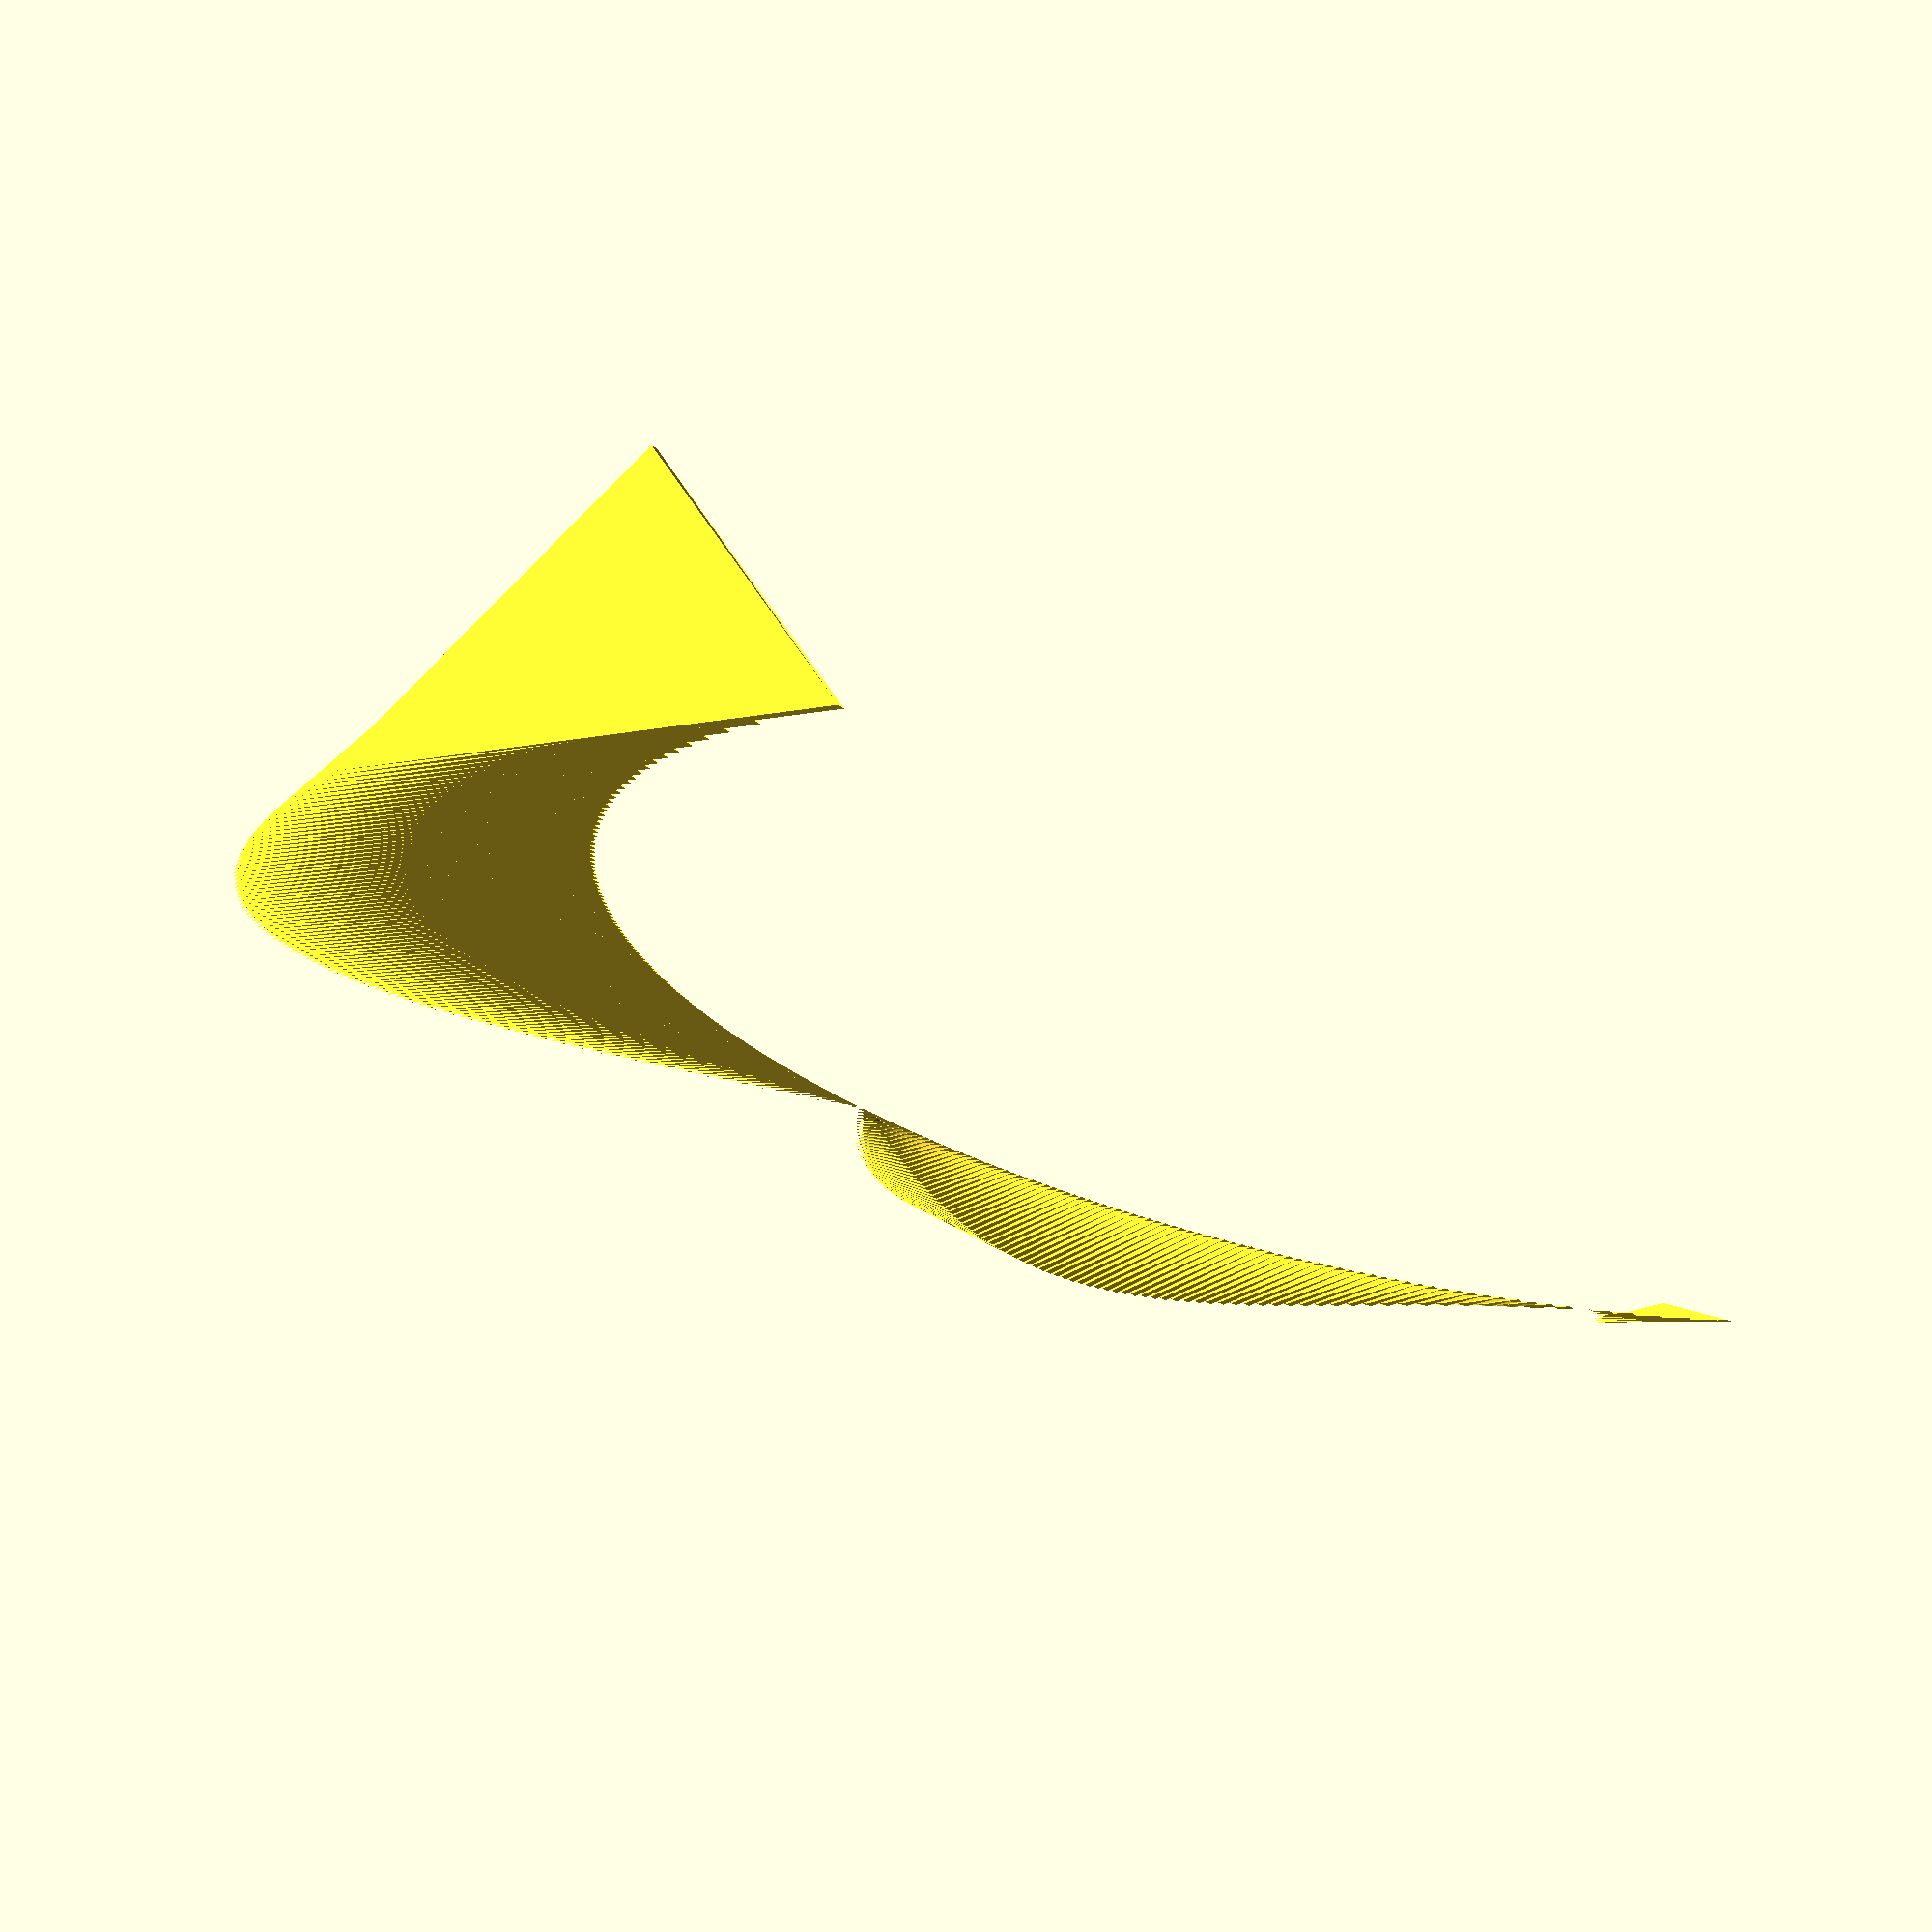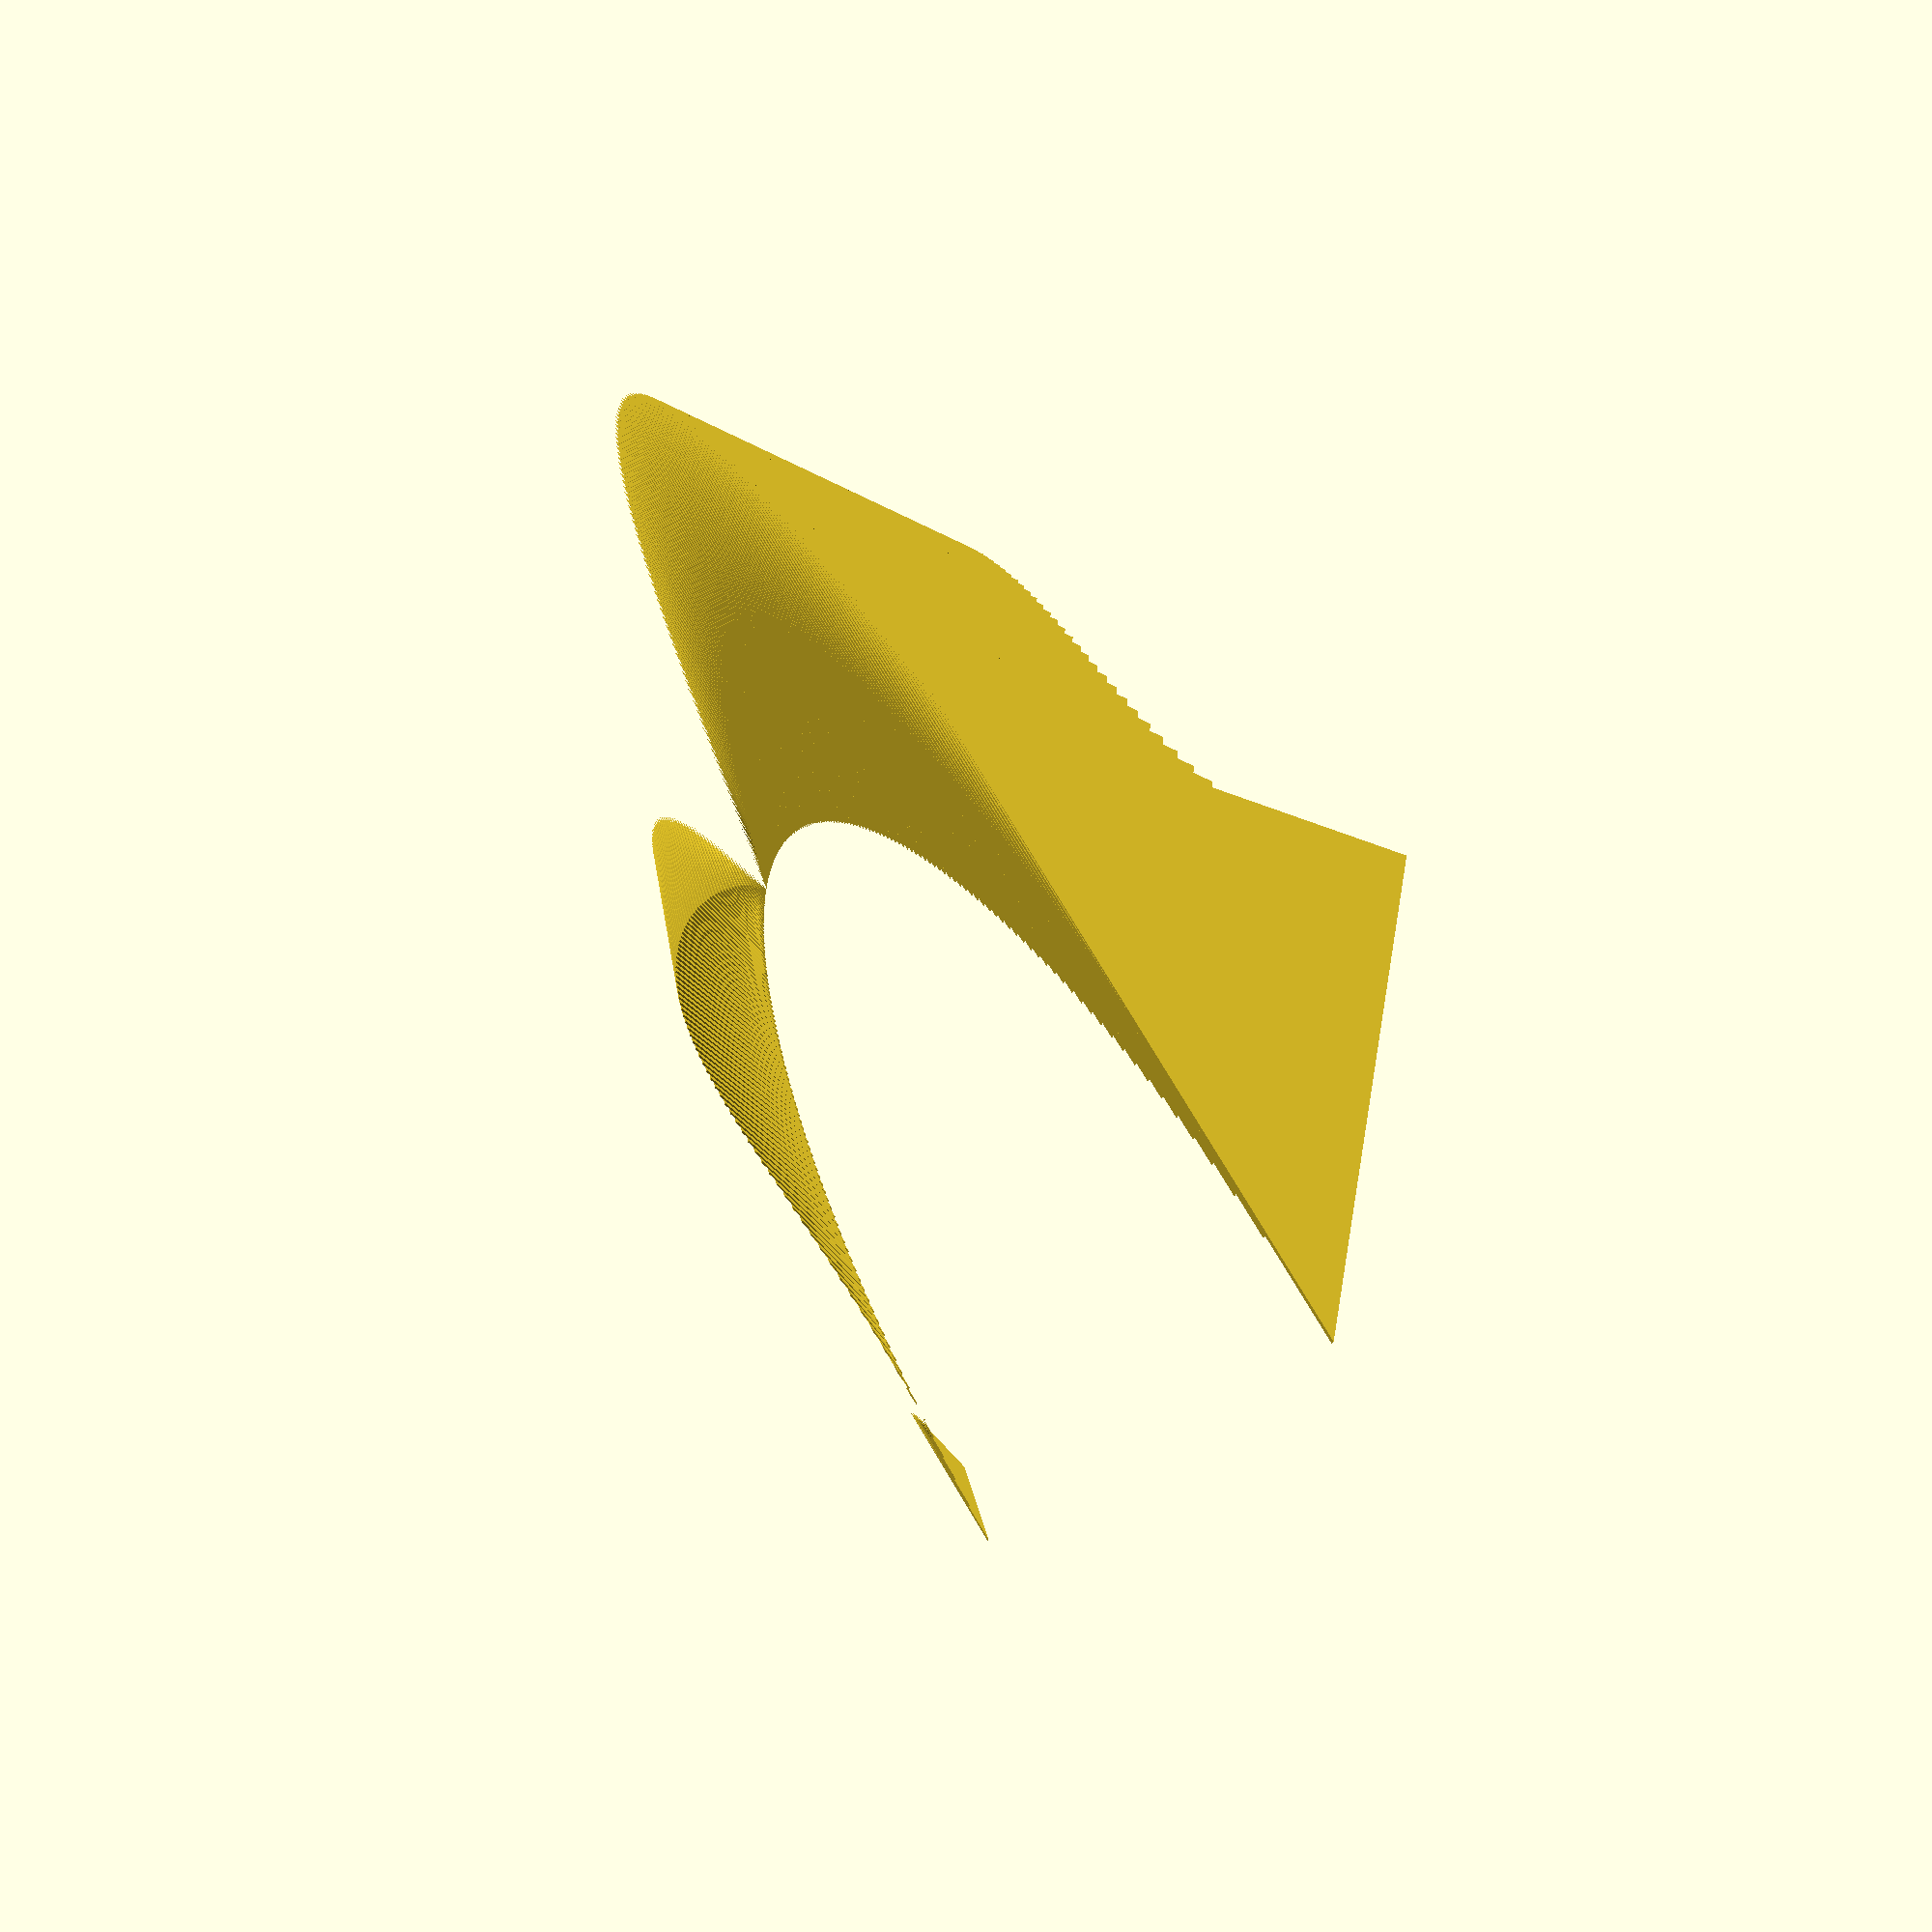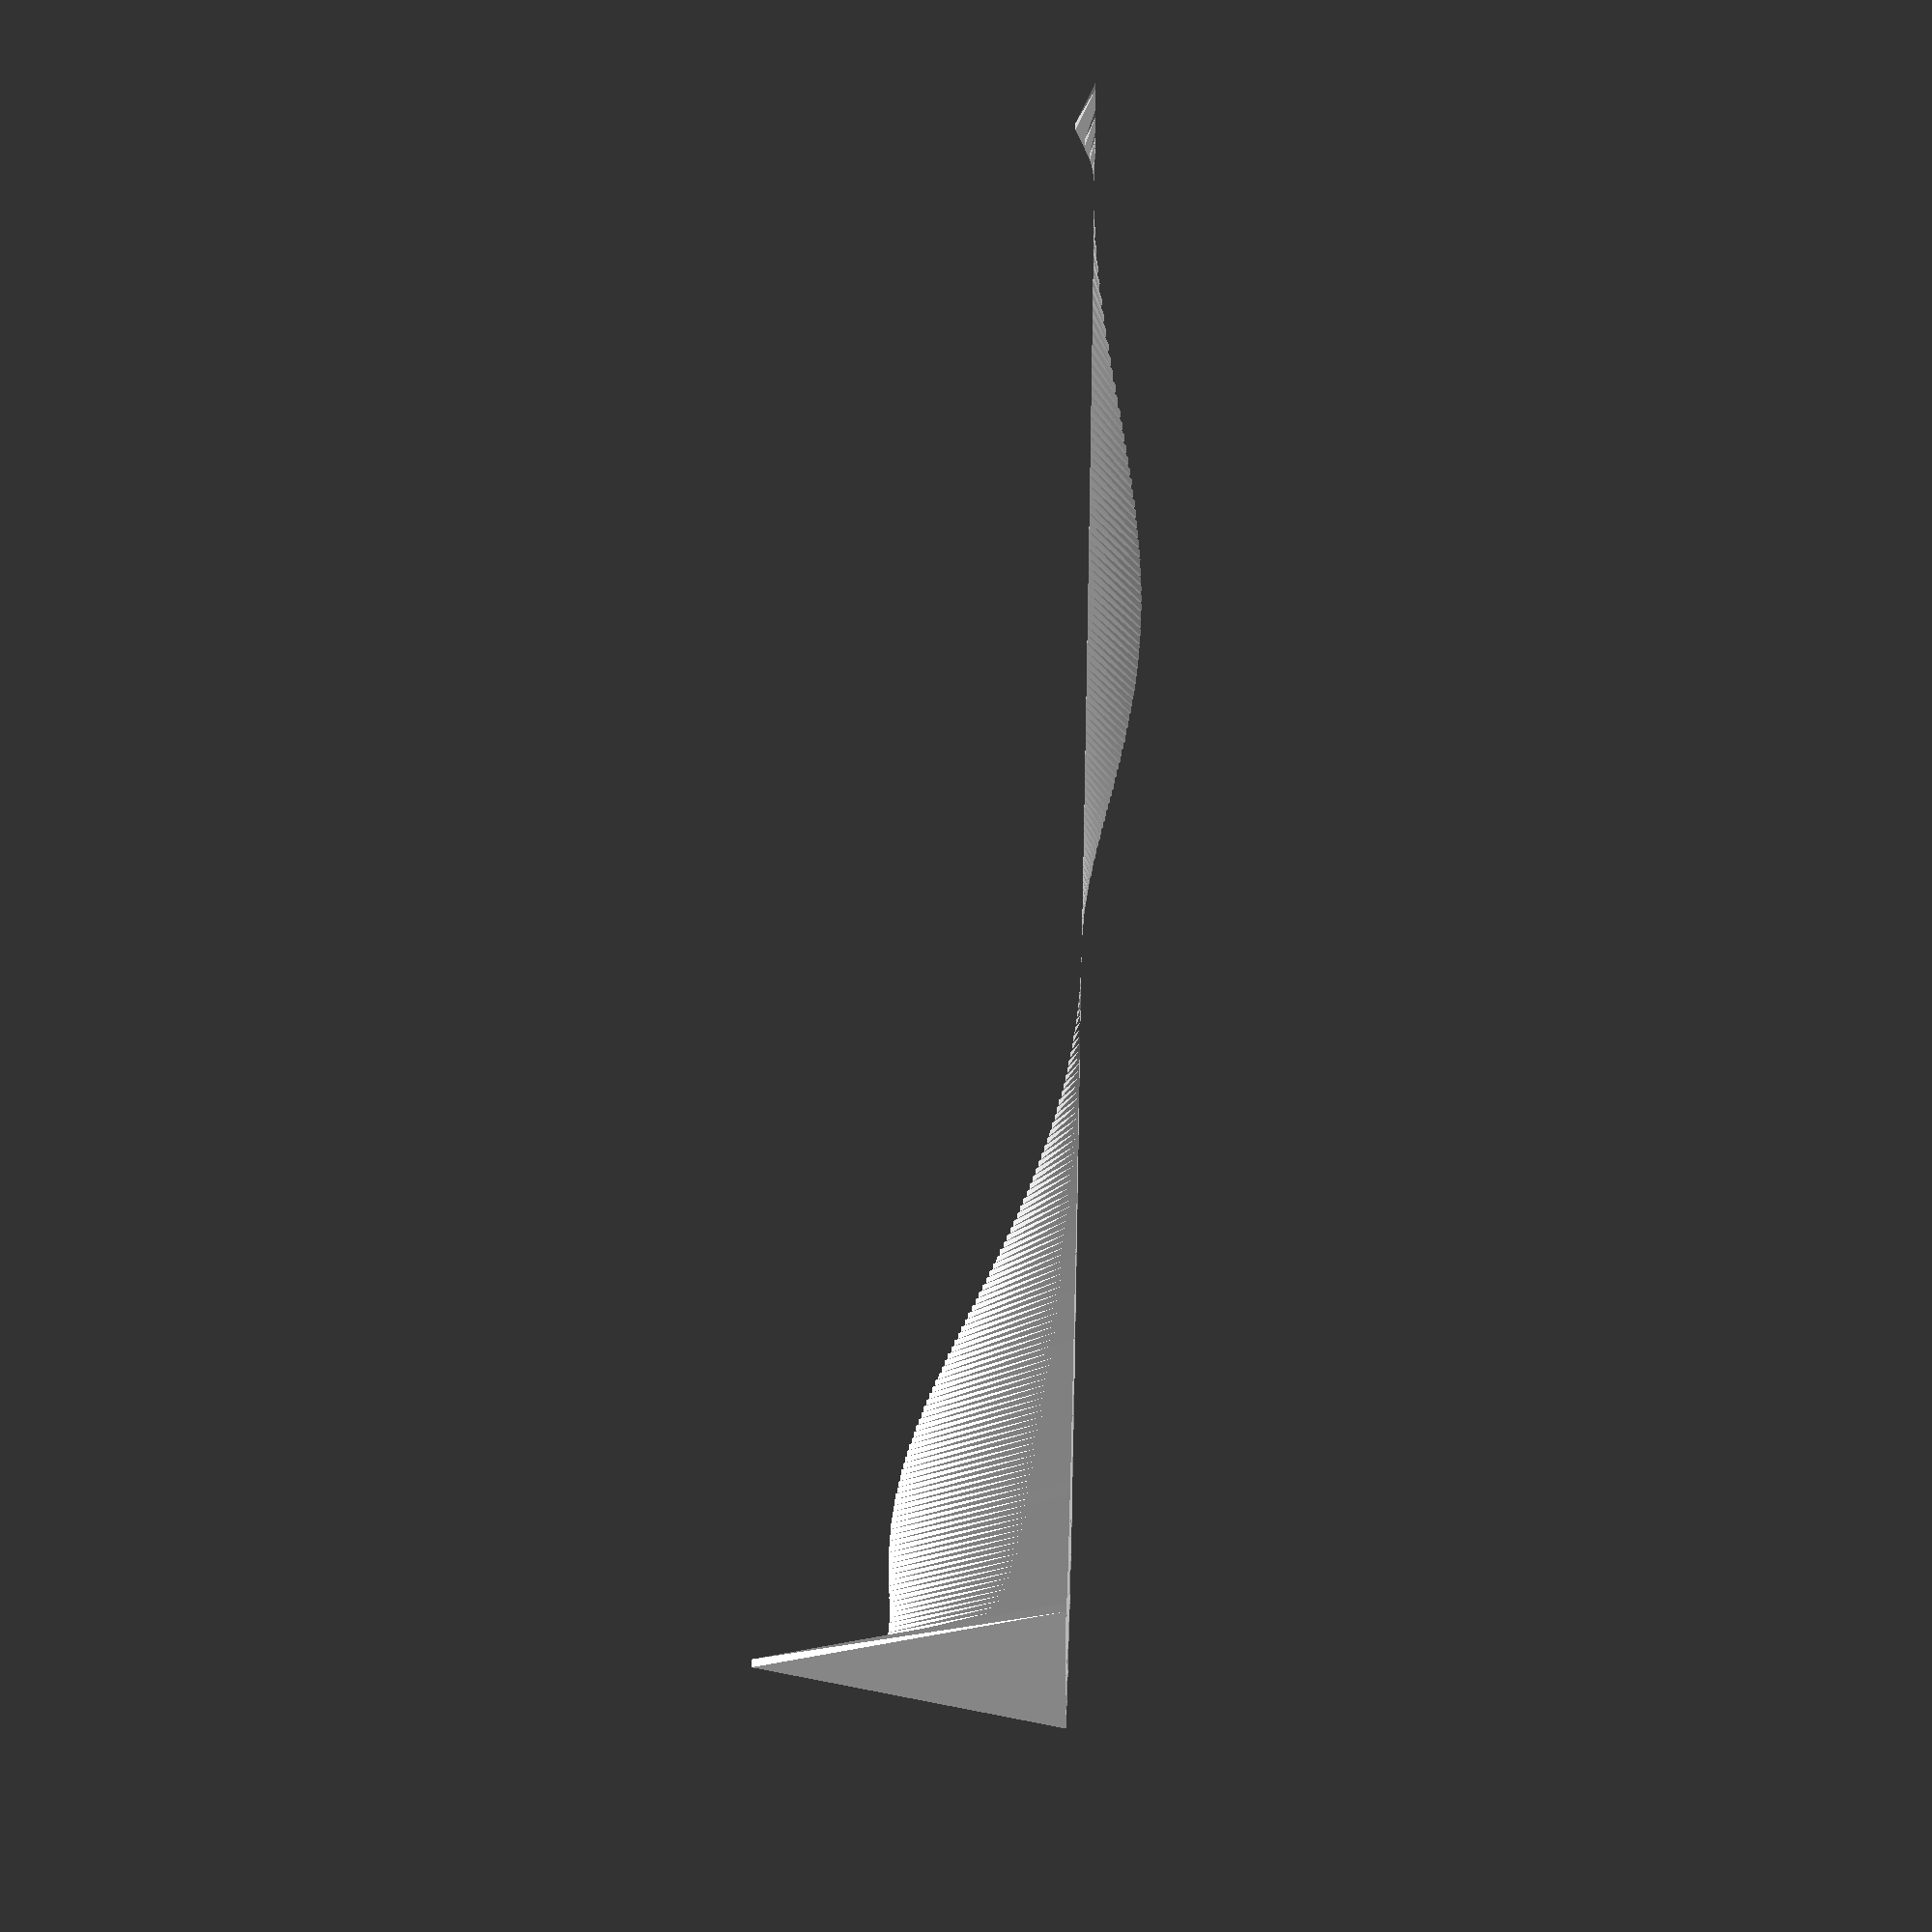
<openscad>
union(){
    cube(size=0);
    translate(v=[0, 0.0]){
        polyhedron(points=[[0, 0, 0], [0, 1.75, 0], [0.02, 0, 0], [0.02, 1.75, 0], [0, 0.875, 0.765625], [0.02, 0.875, 0.765625]], faces=[[0, 1, 2, 3], [0, 1, 4], [2, 3, 5], [1, 2, 5, 4], [0, 3, 5, 4]]);
    };
    translate(v=[0.02, 0.2821347195933179]){
        polyhedron(points=[[0, 0, 0], [0, 1.5221672804066821, 0], [0.02, 0, 0], [0.02, 1.5221672804066821, 0], [0, 0.7610836402033411, 0.5792483073851687], [0.02, 0.7610836402033411, 0.5792483073851687]], faces=[[0, 1, 2, 3], [0, 1, 4], [2, 3, 5], [1, 2, 5, 4], [0, 3, 5, 4]]);
    };
    translate(v=[0.04, 0.3979949748426484]){
        polyhedron(points=[[0, 0, 0], [0, 1.4592210251573516, 0], [0.02, 0, 0], [0.02, 1.4592210251573516, 0], [0, 0.7296105125786758, 0.532331500065318], [0.02, 0.7296105125786758, 0.532331500065318]], faces=[[0, 1, 2, 3], [0, 1, 4], [2, 3, 5], [1, 2, 5, 4], [0, 3, 5, 4]]);
    };
    translate(v=[0.06, 0.48620983124572886]){
        polyhedron(points=[[0, 0, 0], [0, 1.4225441687542713, 0], [0.02, 0, 0], [0.02, 1.4225441687542713, 0], [0, 0.7112720843771356, 0.5059079780141952], [0.02, 0.7112720843771356, 0.5059079780141952]], faces=[[0, 1, 2, 3], [0, 1, 4], [2, 3, 5], [1, 2, 5, 4], [0, 3, 5, 4]]);
    };
    translate(v=[0.08, 0.56]){
        polyhedron(points=[[0, 0, 0], [0, 1.398928, 0], [0.02, 0, 0], [0.02, 1.398928, 0], [0, 0.699464, 0.48924988729599994], [0.02, 0.699464, 0.48924988729599994]], faces=[[0, 1, 2, 3], [0, 1, 4], [2, 3, 5], [1, 2, 5, 4], [0, 3, 5, 4]]);
    };
    translate(v=[0.1, 0.6244997998398399]){
        polyhedron(points=[[0, 0, 0], [0, 1.3832502001601599, 0], [0.02, 0, 0], [0.02, 1.3832502001601599, 0], [0, 0.6916251000800799, 0.47834527906078056], [0.02, 0.6916251000800799, 0.47834527906078056]], faces=[[0, 1, 2, 3], [0, 1, 4], [2, 3, 5], [1, 2, 5, 4], [0, 3, 5, 4]]);
    };
    translate(v=[0.12000000000000001, 0.6823488843692794]){
        polyhedron(points=[[0, 0, 0], [0, 1.3728831156307209, 0], [0.02, 0, 0], [0.02, 1.3728831156307209, 0], [0, 0.6864415578153604, 0.4712020122959788], [0.02, 0.6864415578153604, 0.4712020122959788]], faces=[[0, 1, 2, 3], [0, 1, 4], [2, 3, 5], [1, 2, 5, 4], [0, 3, 5, 4]]);
    };
    translate(v=[0.14, 0.7351190379795646]){
        polyhedron(points=[[0, 0, 0], [0, 1.3662669620204357, 0], [0.02, 0, 0], [0.02, 1.3662669620204357, 0], [0, 0.6831334810102179, 0.4666713528771377], [0.02, 0.6831334810102179, 0.4666713528771377]], faces=[[0, 1, 2, 3], [0, 1, 4], [2, 3, 5], [1, 2, 5, 4], [0, 3, 5, 4]]);
    };
    translate(v=[0.16, 0.7838367176906169]){
        polyhedron(points=[[0, 0, 0], [0, 1.3623872823093832, 0], [0.02, 0, 0], [0.02, 1.3623872823093832, 0], [0, 0.6811936411546916, 0.46402477674958675], [0.02, 0.6811936411546916, 0.46402477674958675]], faces=[[0, 1, 2, 3], [0, 1, 4], [2, 3, 5], [1, 2, 5, 4], [0, 3, 5, 4]]);
    };
    translate(v=[0.18, 0.8292164976651151]){
        polyhedron(points=[[0, 0, 0], [0, 1.3605415023348848, 0], [0.02, 0, 0], [0.02, 1.3605415023348848, 0], [0, 0.6802707511674424, 0.46276829489391635], [0.02, 0.6802707511674424, 0.46276829489391635]], faces=[[0, 1, 2, 3], [0, 1, 4], [2, 3, 5], [1, 2, 5, 4], [0, 3, 5, 4]]);
    };
    translate(v=[0.19999999999999998, 0.8717797887081346]){
        polyhedron(points=[[0, 0, 0], [0, 1.3602202112918653, 0], [0.02, 0, 0], [0.02, 1.3602202112918653, 0], [0, 0.6801101056459327, 0.4625497558017217], [0.02, 0.6801101056459327, 0.4625497558017217]], faces=[[0, 1, 2, 3], [0, 1, 4], [2, 3, 5], [1, 2, 5, 4], [0, 3, 5, 4]]);
    };
    translate(v=[0.21999999999999997, 0.9119210492142398]){
        polyhedron(points=[[0, 0, 0], [0, 1.36104095078576, 0], [0.02, 0, 0], [0.02, 1.36104095078576, 0], [0, 0.68052047539288, 0.46310811742895136], [0.02, 0.68052047539288, 0.46310811742895136]], faces=[[0, 1, 2, 3], [0, 1, 4], [2, 3, 5], [1, 2, 5, 4], [0, 3, 5, 4]]);
    };
    translate(v=[0.23999999999999996, 0.9499473669630334]){
        polyhedron(points=[[0, 0, 0], [0, 1.3627086330369667, 0], [0.02, 0, 0], [0.02, 1.3627086330369667, 0], [0, 0.6813543165184833, 0.46424370463836956], [0.02, 0.6813543165184833, 0.46424370463836956]], faces=[[0, 1, 2, 3], [0, 1, 4], [2, 3, 5], [1, 2, 5, 4], [0, 3, 5, 4]]);
    };
    translate(v=[0.25999999999999995, 0.986103442849684]){
        polyhedron(points=[[0, 0, 0], [0, 1.3649905571503158, 0], [0.02, 0, 0], [0.02, 1.3649905571503158, 0], [0, 0.6824952785751579, 0.4657998052773824], [0.02, 0.6824952785751579, 0.4657998052773824]], faces=[[0, 1, 2, 3], [0, 1, 4], [2, 3, 5], [1, 2, 5, 4], [0, 3, 5, 4]]);
    };
    translate(v=[0.27999999999999997, 1.020588065773846]){
        polyhedron(points=[[0, 0, 0], [0, 1.3676999342261542, 0], [0.02, 0, 0], [0.02, 1.3676999342261542, 0], [0, 0.6838499671130771, 0.4676507775205566], [0.02, 0.6838499671130771, 0.4676507775205566]], faces=[[0, 1, 2, 3], [0, 1, 4], [2, 3, 5], [1, 2, 5, 4], [0, 3, 5, 4]]);
    };
    translate(v=[0.3, 1.053565375285274]){
        polyhedron(points=[[0, 0, 0], [0, 1.3706846247147262, 0], [0.02, 0, 0], [0.02, 1.3706846247147262, 0], [0, 0.6853423123573631, 0.46969408510733746], [0.02, 0.6853423123573631, 0.46969408510733746]], faces=[[0, 1, 2, 3], [0, 1, 4], [2, 3, 5], [1, 2, 5, 4], [0, 3, 5, 4]]);
    };
    translate(v=[0.32, 1.0851727973000431]){
        polyhedron(points=[[0, 0, 0], [0, 1.3738192026999572, 0], [0.02, 0, 0], [0.02, 1.3738192026999572, 0], [0, 0.6869096013499786, 0.4718448004267865], [0.02, 0.6869096013499786, 0.4718448004267865]], faces=[[0, 1, 2, 3], [0, 1, 4], [2, 3, 5], [1, 2, 5, 4], [0, 3, 5, 4]]);
    };
    translate(v=[0.34, 1.1155267813907472]){
        polyhedron(points=[[0, 0, 0], [0, 1.376999218609253, 0], [0.02, 0, 0], [0.02, 1.376999218609253, 0], [0, 0.6884996093046265, 0.47403171201262334], [0.02, 0.6884996093046265, 0.47403171201262334]], faces=[[0, 1, 2, 3], [0, 1, 4], [2, 3, 5], [1, 2, 5, 4], [0, 3, 5, 4]]);
    };
    translate(v=[0.36000000000000004, 1.144727041700335]){
        polyhedron(points=[[0, 0, 0], [0, 1.380136958299665, 0], [0.02, 0, 0], [0.02, 1.380136958299665, 0], [0, 0.6900684791498325, 0.4761945059161628], [0.02, 0.6900684791498325, 0.4761945059161628]], faces=[[0, 1, 2, 3], [0, 1, 4], [2, 3, 5], [1, 2, 5, 4], [0, 3, 5, 4]]);
    };
    translate(v=[0.38000000000000006, 1.17285975291166]){
        polyhedron(points=[[0, 0, 0], [0, 1.3831582470883403, 0], [0.02, 0, 0], [0.02, 1.3831582470883403, 0], [0, 0.6915791235441702, 0.4782816841221226], [0.02, 0.6915791235441702, 0.4782816841221226]], faces=[[0, 1, 2, 3], [0, 1, 4], [2, 3, 5], [1, 2, 5, 4], [0, 3, 5, 4]]);
    };
    translate(v=[0.4000000000000001, 1.2000000000000002]){
        polyhedron(points=[[0, 0, 0], [0, 1.3860000000000001, 0], [0.02, 0, 0], [0.02, 1.3860000000000001, 0], [0, 0.6930000000000001, 0.4802490000000001], [0.02, 0.6930000000000001, 0.4802490000000001]], faces=[[0, 1, 2, 3], [0, 1, 4], [2, 3, 5], [1, 2, 5, 4], [0, 3, 5, 4]]);
    };
    translate(v=[0.4200000000000001, 1.2262136844775466]){
        polyhedron(points=[[0, 0, 0], [0, 1.3886083155224536, 0], [0.02, 0, 0], [0.02, 1.3886083155224536, 0], [0, 0.6943041577612268, 0.48205826348452646], [0.02, 0.6943041577612268, 0.48205826348452646]], faces=[[0, 1, 2, 3], [0, 1, 4], [2, 3, 5], [1, 2, 5, 4], [0, 3, 5, 4]]);
    };
    translate(v=[0.4400000000000001, 1.2515590277729616]){
        polyhedron(points=[[0, 0, 0], [0, 1.3909369722270388, 0], [0.02, 0, 0], [0.02, 1.3909369722270388, 0], [0, 0.6954684861135194, 0.4836764151770305], [0.02, 0.6954684861135194, 0.4836764151770305]], faces=[[0, 1, 2, 3], [0, 1, 4], [2, 3, 5], [1, 2, 5, 4], [0, 3, 5, 4]]);
    };
    translate(v=[0.46000000000000013, 1.276087771275942]){
        polyhedron(points=[[0, 0, 0], [0, 1.3929462287240584, 0], [0.02, 0, 0], [0.02, 1.3929462287240584, 0], [0, 0.6964731143620292, 0.4850747990291442], [0.02, 0.6964731143620292, 0.4850747990291442]], faces=[[0, 1, 2, 3], [0, 1, 4], [2, 3, 5], [1, 2, 5, 4], [0, 3, 5, 4]]);
    };
    translate(v=[0.48000000000000015, 1.2998461447417538]){
        polyhedron(points=[[0, 0, 0], [0, 1.3946018552582466, 0], [0.02, 0, 0], [0.02, 1.3946018552582466, 0], [0, 0.6973009276291233, 0.4862285836724359], [0.02, 0.6973009276291233, 0.4862285836724359]], faces=[[0, 1, 2, 3], [0, 1, 4], [2, 3, 5], [1, 2, 5, 4], [0, 3, 5, 4]]);
    };
    translate(v=[0.5000000000000001, 1.3228756555322954]){
        polyhedron(points=[[0, 0, 0], [0, 1.3958743444677046, 0], [0.02, 0, 0], [0.02, 1.3958743444677046, 0], [0, 0.6979371722338523, 0.487116296385786], [0.02, 0.6979371722338523, 0.487116296385786]], faces=[[0, 1, 2, 3], [0, 1, 4], [2, 3, 5], [1, 2, 5, 4], [0, 3, 5, 4]]);
    };
    translate(v=[0.5200000000000001, 1.345213737664019]){
        polyhedron(points=[[0, 0, 0], [0, 1.3967382623359814, 0], [0.02, 0, 0], [0.02, 1.3967382623359814, 0], [0, 0.6983691311679907, 0.4877194433683342], [0.02, 0.6983691311679907, 0.4877194433683342]], faces=[[0, 1, 2, 3], [0, 1, 4], [2, 3, 5], [1, 2, 5, 4], [0, 3, 5, 4]]);
    };
    translate(v=[0.5400000000000001, 1.3668942899873422]){
        polyhedron(points=[[0, 0, 0], [0, 1.397171710012658, 0], [0.02, 0, 0], [0.02, 1.397171710012658, 0], [0, 0.698585855006329, 0.4880221968149237], [0.02, 0.698585855006329, 0.4880221968149237]], faces=[[0, 1, 2, 3], [0, 1, 4], [2, 3, 5], [1, 2, 5, 4], [0, 3, 5, 4]]);
    };
    translate(v=[0.5600000000000002, 1.3879481258317978]){
        polyhedron(points=[[0, 0, 0], [0, 1.3971558741682022, 0], [0.02, 0, 0], [0.02, 1.3971558741682022, 0], [0, 0.6985779370841011, 0.4880111341806783], [0.02, 0.6985779370841011, 0.4880111341806783]], faces=[[0, 1, 2, 3], [0, 1, 4], [2, 3, 5], [1, 2, 5, 4], [0, 3, 5, 4]]);
    };
    translate(v=[0.5800000000000002, 1.4084033513166603]){
        polyhedron(points=[[0, 0, 0], [0, 1.3966746486833397, 0], [0.02, 0, 0], [0.02, 1.3966746486833397, 0], [0, 0.6983373243416698, 0.48767501856868256], [0.02, 0.6983373243416698, 0.48767501856868256]], faces=[[0, 1, 2, 3], [0, 1, 4], [2, 3, 5], [1, 2, 5, 4], [0, 3, 5, 4]]);
    };
    translate(v=[0.6000000000000002, 1.42828568570857]){
        polyhedron(points=[[0, 0, 0], [0, 1.3957143142914303, 0], [0.02, 0, 0], [0.02, 1.3957143142914303, 0], [0, 0.6978571571457152, 0.4870046117794994], [0.02, 0.6978571571457152, 0.4870046117794994]], faces=[[0, 1, 2, 3], [0, 1, 4], [2, 3, 5], [1, 2, 5, 4], [0, 3, 5, 4]]);
    };
    translate(v=[0.6200000000000002, 1.4476187343358058]){
        polyhedron(points=[[0, 0, 0], [0, 1.3942632656641942, 0], [0.02, 0, 0], [0.02, 1.3942632656641942, 0], [0, 0.6971316328320971, 0.4859925134951459], [0.02, 0.6971316328320971, 0.4859925134951459]], faces=[[0, 1, 2, 3], [0, 1, 4], [2, 3, 5], [1, 2, 5, 4], [0, 3, 5, 4]]);
    };
    translate(v=[0.6400000000000002, 1.466424222385869]){
        polyhedron(points=[[0, 0, 0], [0, 1.3923117776141314, 0], [0.02, 0, 0], [0.02, 1.3923117776141314, 0], [0, 0.6961558888070657, 0.4846330215207556], [0.02, 0.6961558888070657, 0.4846330215207556]], faces=[[0, 1, 2, 3], [0, 1, 4], [2, 3, 5], [1, 2, 5, 4], [0, 3, 5, 4]]);
    };
    translate(v=[0.6600000000000003, 1.4847221962373973]){
        polyhedron(points=[[0, 0, 0], [0, 1.3898518037626026, 0], [0.02, 0, 0], [0.02, 1.3898518037626026, 0], [0, 0.6949259018813013, 0.48292200910554], [0.02, 0.6949259018813013, 0.48292200910554]], faces=[[0, 1, 2, 3], [0, 1, 4], [2, 3, 5], [1, 2, 5, 4], [0, 3, 5, 4]]);
    };
    translate(v=[0.6800000000000003, 1.502531197679436]){
        polyhedron(points=[[0, 0, 0], [0, 1.3868768023205644, 0], [0.02, 0, 0], [0.02, 1.3868768023205644, 0], [0, 0.6934384011602822, 0.4808568162037285], [0.02, 0.6934384011602822, 0.4808568162037285]], faces=[[0, 1, 2, 3], [0, 1, 4], [2, 3, 5], [1, 2, 5, 4], [0, 3, 5, 4]]);
    };
    translate(v=[0.7000000000000003, 1.5198684153570665]){
        polyhedron(points=[[0, 0, 0], [0, 1.3833815846429338, 0], [0.02, 0, 0], [0.02, 1.3833815846429338, 0], [0, 0.6916907923214669, 0.4784361521822987], [0.02, 0.6916907923214669, 0.4784361521822987]], faces=[[0, 1, 2, 3], [0, 1, 4], [2, 3, 5], [1, 2, 5, 4], [0, 3, 5, 4]]);
    };
    translate(v=[0.7200000000000003, 1.5367498169838838]){
        polyhedron(points=[[0, 0, 0], [0, 1.3793621830161162, 0], [0.02, 0, 0], [0.02, 1.3793621830161162, 0], [0, 0.6896810915080581, 0.4756600079837464], [0.02, 0.6896810915080581, 0.4756600079837464]], faces=[[0, 1, 2, 3], [0, 1, 4], [2, 3, 5], [1, 2, 5, 4], [0, 3, 5, 4]]);
    };
    translate(v=[0.7400000000000003, 1.553190265228314]){
        polyhedron(points=[[0, 0, 0], [0, 1.3748157347716863, 0], [0.02, 0, 0], [0.02, 1.3748157347716863, 0], [0, 0.6874078673858431, 0.4725295761439529], [0.02, 0.6874078673858431, 0.4725295761439529]], faces=[[0, 1, 2, 3], [0, 1, 4], [2, 3, 5], [1, 2, 5, 4], [0, 3, 5, 4]]);
    };
    translate(v=[0.7600000000000003, 1.5692036196746426]){
        polyhedron(points=[[0, 0, 0], [0, 1.3697403803253576, 0], [0.02, 0, 0], [0.02, 1.3697403803253576, 0], [0, 0.6848701901626788, 0.46904717737346385], [0.02, 0.6848701901626788, 0.46904717737346385]], faces=[[0, 1, 2, 3], [0, 1, 4], [2, 3, 5], [1, 2, 5, 4], [0, 3, 5, 4]]);
    };
    translate(v=[0.7800000000000004, 1.5848028268526027]){
        polyhedron(points=[[0, 0, 0], [0, 1.3641351731473974, 0], [0.02, 0, 0], [0.02, 1.3641351731473974, 0], [0, 0.6820675865736987, 0.46521619265446995], [0.02, 0.6820675865736987, 0.46521619265446995]], faces=[[0, 1, 2, 3], [0, 1, 4], [2, 3, 5], [1, 2, 5, 4], [0, 3, 5, 4]]);
    };
    translate(v=[0.8000000000000004, 1.6]){
        polyhedron(points=[[0, 0, 0], [0, 1.358, 0], [0.02, 0, 0], [0.02, 1.358, 0], [0, 0.679, 0.4610410000000001], [0.02, 0.679, 0.4610410000000001]], faces=[[0, 1, 2, 3], [0, 1, 4], [2, 3, 5], [1, 2, 5, 4], [0, 3, 5, 4]]);
    };
    translate(v=[0.8200000000000004, 1.6148064899547563]){
        polyhedron(points=[[0, 0, 0], [0, 1.3513355100452438, 0], [0.02, 0, 0], [0.02, 1.3513355100452438, 0], [0, 0.6756677550226219, 0.45652691517730976], [0.02, 0.6756677550226219, 0.45652691517730976]], faces=[[0, 1, 2, 3], [0, 1, 4], [2, 3, 5], [1, 2, 5, 4], [0, 3, 5, 4]]);
    };
    translate(v=[0.8400000000000004, 1.6292329483533043]){
        polyhedron(points=[[0, 0, 0], [0, 1.3441430516466957, 0], [0.02, 0, 0], [0.02, 1.3441430516466957, 0], [0, 0.6720715258233478, 0.4516801358225229], [0.02, 0.6720715258233478, 0.4516801358225229]], faces=[[0, 1, 2, 3], [0, 1, 4], [2, 3, 5], [1, 2, 5, 4], [0, 3, 5, 4]]);
    };
    translate(v=[0.8600000000000004, 1.643289384131718]){
        polyhedron(points=[[0, 0, 0], [0, 1.336424615868282, 0], [0.02, 0, 0], [0.02, 1.336424615868282, 0], [0, 0.668212307934141, 0.44650768847467126], [0.02, 0.668212307934141, 0.44650768847467126]], faces=[[0, 1, 2, 3], [0, 1, 4], [2, 3, 5], [1, 2, 5, 4], [0, 3, 5, 4]]);
    };
    translate(v=[0.8800000000000004, 1.6569852141766386]){
        polyhedron(points=[[0, 0, 0], [0, 1.3281827858233617, 0], [0.02, 0, 0], [0.02, 1.3281827858233617, 0], [0, 0.6640913929116808, 0.44101737813937647], [0.02, 0.6640913929116808, 0.44101737813937647]], faces=[[0, 1, 2, 3], [0, 1, 4], [2, 3, 5], [1, 2, 5, 4], [0, 3, 5, 4]]);
    };
    translate(v=[0.9000000000000005, 1.6703293088490068]){
        polyhedron(points=[[0, 0, 0], [0, 1.3194206911509931, 0], [0.02, 0, 0], [0.02, 1.3194206911509931, 0], [0, 0.6597103455754966, 0.4352177400593411], [0.02, 0.6597103455754966, 0.4352177400593411]], faces=[[0, 1, 2, 3], [0, 1, 4], [2, 3, 5], [1, 2, 5, 4], [0, 3, 5, 4]]);
    };
    translate(v=[0.9200000000000005, 1.6833300330000651]){
        polyhedron(points=[[0, 0, 0], [0, 1.310141966999935, 0], [0.02, 0, 0], [0.02, 1.310141966999935, 0], [0, 0.6550709834999675, 0.42911799342361473], [0.02, 0.6550709834999675, 0.42911799342361473]], faces=[[0, 1, 2, 3], [0, 1, 4], [2, 3, 5], [1, 2, 5, 4], [0, 3, 5, 4]]);
    };
    translate(v=[0.9400000000000005, 1.6959952830123086]){
        polyhedron(points=[[0, 0, 0], [0, 1.3003507169876913, 0], [0.02, 0, 0], [0.02, 1.3003507169876913, 0], [0, 0.6501753584938457, 0.42272799679260076], [0.02, 0.6501753584938457, 0.42272799679260076]], faces=[[0, 1, 2, 3], [0, 1, 4], [2, 3, 5], [1, 2, 5, 4], [0, 3, 5, 4]]);
    };
    translate(v=[0.9600000000000005, 1.7083325203250102]){
        polyhedron(points=[[0, 0, 0], [0, 1.29005147967499, 0], [0.02, 0, 0], [0.02, 1.29005147967499, 0], [0, 0.645025739837495, 0.4160582050529078], [0.02, 0.645025739837495, 0.4160582050529078]], faces=[[0, 1, 2, 3], [0, 1, 4], [2, 3, 5], [1, 2, 5, 4], [0, 3, 5, 4]]);
    };
    translate(v=[0.9800000000000005, 1.7203488018422313]){
        polyhedron(points=[[0, 0, 0], [0, 1.279249198157769, 0], [0.02, 0, 0], [0.02, 1.279249198157769, 0], [0, 0.6396245990788845, 0.4091196277468237], [0.02, 0.6396245990788845, 0.4091196277468237]], faces=[[0, 1, 2, 3], [0, 1, 4], [2, 3, 5], [1, 2, 5, 4], [0, 3, 5, 4]]);
    };
    translate(v=[1.0000000000000004, 1.7320508075688776]){
        polyhedron(points=[[0, 0, 0], [0, 1.2679491924311224, 0], [0.02, 0, 0], [0.02, 1.2679491924311224, 0], [0, 0.6339745962155612, 0.4019237886466838], [0.02, 0.6339745962155612, 0.4019237886466838]], faces=[[0, 1, 2, 3], [0, 1, 4], [2, 3, 5], [1, 2, 5, 4], [0, 3, 5, 4]]);
    };
    translate(v=[1.0200000000000005, 1.743444865775801]){
        polyhedron(points=[[0, 0, 0], [0, 1.2561571342241988, 0], [0.02, 0, 0], [0.02, 1.2561571342241988, 0], [0, 0.6280785671120994, 0.394482686465588], [0.02, 0.6280785671120994, 0.394482686465588]], faces=[[0, 1, 2, 3], [0, 1, 4], [2, 3, 5], [1, 2, 5, 4], [0, 3, 5, 4]]);
    };
    translate(v=[1.0400000000000005, 1.754536975956905]){
        polyhedron(points=[[0, 0, 0], [0, 1.2438790240430948, 0], [0.02, 0, 0], [0.02, 1.2438790240430948, 0], [0, 0.6219395120215474, 0.3868087566136005], [0.02, 0.6219395120215474, 0.3868087566136005]], faces=[[0, 1, 2, 3], [0, 1, 4], [2, 3, 5], [1, 2, 5, 4], [0, 3, 5, 4]]);
    };
    translate(v=[1.0600000000000005, 1.765332829808589]){
        polyhedron(points=[[0, 0, 0], [0, 1.2311211701914109, 0], [0.02, 0, 0], [0.02, 1.2311211701914109, 0], [0, 0.6155605850957054, 0.3789148339233672], [0.02, 0.6155605850957054, 0.3789148339233672]], faces=[[0, 1, 2, 3], [0, 1, 4], [2, 3, 5], [1, 2, 5, 4], [0, 3, 5, 4]]);
    };
    translate(v=[1.0800000000000005, 1.7758378304338494]){
        polyhedron(points=[[0, 0, 0], [0, 1.2178901695661506, 0], [0.02, 0, 0], [0.02, 1.2178901695661506, 0], [0, 0.6089450847830753, 0.37081411628146677], [0.02, 0.6089450847830753, 0.37081411628146677]], faces=[[0, 1, 2, 3], [0, 1, 4], [2, 3, 5], [1, 2, 5, 4], [0, 3, 5, 4]]);
    };
    translate(v=[1.1000000000000005, 1.7860571099491753]){
        polyhedron(points=[[0, 0, 0], [0, 1.2041928900508247, 0], [0.02, 0, 0], [0.02, 1.2041928900508247, 0], [0, 0.6020964450254124, 0.3625201291122394], [0.02, 0.6020964450254124, 0.3625201291122394]], faces=[[0, 1, 2, 3], [0, 1, 4], [2, 3, 5], [1, 2, 5, 4], [0, 3, 5, 4]]);
    };
    translate(v=[1.1200000000000006, 1.7959955456514922]){
        polyhedron(points=[[0, 0, 0], [0, 1.1900364543485076, 0], [0.02, 0, 0], [0.02, 1.1900364543485076, 0], [0, 0.5950182271742538, 0.3540466906695919], [0.02, 0.5950182271742538, 0.3540466906695919]], faces=[[0, 1, 2, 3], [0, 1, 4], [2, 3, 5], [1, 2, 5, 4], [0, 3, 5, 4]]);
    };
    translate(v=[1.1400000000000006, 1.8056577748842666]){
        polyhedron(points=[[0, 0, 0], [0, 1.1754282251157333, 0], [0.02, 0, 0], [0.02, 1.1754282251157333, 0], [0, 0.5877141125578667, 0.34540787809968077], [0.02, 0.5877141125578667, 0.34540787809968077]], faces=[[0, 1, 2, 3], [0, 1, 4], [2, 3, 5], [1, 2, 5, 4], [0, 3, 5, 4]]);
    };
    translate(v=[1.1600000000000006, 1.8150482087261486]){
        polyhedron(points=[[0, 0, 0], [0, 1.1603757912738513, 0], [0.02, 0, 0], [0.02, 1.1603757912738513, 0], [0, 0.5801878956369256, 0.3366179942436041], [0.02, 0.5801878956369256, 0.3366179942436041]], faces=[[0, 1, 2, 3], [0, 1, 4], [2, 3, 5], [1, 2, 5, 4], [0, 3, 5, 4]]);
    };
    translate(v=[1.1800000000000006, 1.8241710446117714]){
        polyhedron(points=[[0, 0, 0], [0, 1.1448869553882286, 0], [0.02, 0, 0], [0.02, 1.1448869553882286, 0], [0, 0.5724434776941143, 0.3276915351545319], [0.02, 0.5724434776941143, 0.3276915351545319]], faces=[[0, 1, 2, 3], [0, 1, 4], [2, 3, 5], [1, 2, 5, 4], [0, 3, 5, 4]]);
    };
    translate(v=[1.2000000000000006, 1.8330302779823364]){
        polyhedron(points=[[0, 0, 0], [0, 1.1289697220176633, 0], [0.02, 0, 0], [0.02, 1.1289697220176633, 0], [0, 0.5644848610088317, 0.31864315830816], [0.02, 0.5644848610088317, 0.31864315830816]], faces=[[0, 1, 2, 3], [0, 1, 4], [2, 3, 5], [1, 2, 5, 4], [0, 3, 5, 4]]);
    };
    translate(v=[1.2200000000000006, 1.8416297130530885]){
        polyhedron(points=[[0, 0, 0], [0, 1.1126322869469114, 0], [0.02, 0, 0], [0.02, 1.1126322869469114, 0], [0, 0.5563161434734557, 0.30948765148917856], [0.02, 0.5563161434734557, 0.30948765148917856]], faces=[[0, 1, 2, 3], [0, 1, 4], [2, 3, 5], [1, 2, 5, 4], [0, 3, 5, 4]]);
    };
    translate(v=[1.2400000000000007, 1.8499729727755487]){
        polyhedron(points=[[0, 0, 0], [0, 1.0958830272244509, 0], [0.02, 0, 0], [0.02, 1.0958830272244509, 0], [0, 0.5479415136122254, 0.30023990233965664], [0.02, 0.5479415136122254, 0.30023990233965664]], faces=[[0, 1, 2, 3], [0, 1, 4], [2, 3, 5], [1, 2, 5, 4], [0, 3, 5, 4]]);
    };
    translate(v=[1.2600000000000007, 1.858063508064243]){
        polyhedron(points=[[0, 0, 0], [0, 1.078730491935757, 0], [0.02, 0, 0], [0.02, 1.078730491935757, 0], [0, 0.5393652459678785, 0.2909148685579901], [0.02, 0.5393652459678785, 0.2909148685579901]], faces=[[0, 1, 2, 3], [0, 1, 4], [2, 3, 5], [1, 2, 5, 4], [0, 3, 5, 4]]);
    };
    translate(v=[1.2800000000000007, 1.8659046063504965]){
        polyhedron(points=[[0, 0, 0], [0, 1.061183393649503, 0], [0.02, 0, 0], [0.02, 1.061183393649503, 0], [0, 0.5305916968247515, 0.281527548739369], [0.02, 0.5305916968247515, 0.281527548739369]], faces=[[0, 1, 2, 3], [0, 1, 4], [2, 3, 5], [1, 2, 5, 4], [0, 3, 5, 4]]);
    };
    translate(v=[1.3000000000000007, 1.8734993995195197]){
        polyhedron(points=[[0, 0, 0], [0, 1.0432506004804798, 0], [0.02, 0, 0], [0.02, 1.0432506004804798, 0], [0, 0.5216253002402399, 0.2720929538507204], [0.02, 0.5216253002402399, 0.2720929538507204]], faces=[[0, 1, 2, 3], [0, 1, 4], [2, 3, 5], [1, 2, 5, 4], [0, 3, 5, 4]]);
    };
    translate(v=[1.3200000000000007, 1.8808508712813998]){
        polyhedron(points=[[0, 0, 0], [0, 1.0249411287185997, 0], [0.02, 0, 0], [0.02, 1.0249411287185997, 0], [0, 0.5124705643592998, 0.26262607933473925], [0.02, 0.5124705643592998, 0.26262607933473925]], faces=[[0, 1, 2, 3], [0, 1, 4], [2, 3, 5], [1, 2, 5, 4], [0, 3, 5, 4]]);
    };
    translate(v=[1.3400000000000007, 1.887961864021623]){
        polyhedron(points=[[0, 0, 0], [0, 1.0062641359783768, 0], [0.02, 0, 0], [0.02, 1.0062641359783768, 0], [0, 0.5031320679891884, 0.2531418778390773], [0.02, 0.5031320679891884, 0.2531418778390773]], faces=[[0, 1, 2, 3], [0, 1, 4], [2, 3, 5], [1, 2, 5, 4], [0, 3, 5, 4]]);
    };
    translate(v=[1.3600000000000008, 1.8948350851723221]){
        polyhedron(points=[[0, 0, 0], [0, 0.9872289148276776, 0], [0.02, 0, 0], [0.02, 0.9872289148276776, 0], [0, 0.4936144574138388, 0.24365523256795849], [0.02, 0.4936144574138388, 0.24365523256795849]], faces=[[0, 1, 2, 3], [0, 1, 4], [2, 3, 5], [1, 2, 5, 4], [0, 3, 5, 4]]);
    };
    translate(v=[1.3800000000000008, 1.901473113141493]){
        polyhedron(points=[[0, 0, 0], [0, 0.9678448868585063, 0], [0.02, 0, 0], [0.02, 0.9678448868585063, 0], [0, 0.48392244342925317, 0.23418093125453873], [0.02, 0.48392244342925317, 0.23418093125453873]], faces=[[0, 1, 2, 3], [0, 1, 4], [2, 3, 5], [1, 2, 5, 4], [0, 3, 5, 4]]);
    };
    translate(v=[1.4000000000000008, 1.9078784028338915]){
        polyhedron(points=[[0, 0, 0], [0, 0.9481215971661079, 0], [0.02, 0, 0], [0.02, 0.9481215971661079, 0], [0, 0.47406079858305394, 0.22473364075320285], [0.02, 0.47406079858305394, 0.22473364075320285]], faces=[[0, 1, 2, 3], [0, 1, 4], [2, 3, 5], [1, 2, 5, 4], [0, 3, 5, 4]]);
    };
    translate(v=[1.4200000000000008, 1.9140532907941725]){
        polyhedron(points=[[0, 0, 0], [0, 0.9280687092058268, 0], [0.02, 0, 0], [0.02, 0.9280687092058268, 0], [0, 0.4640343546029134, 0.2153278822517424], [0.02, 0.4640343546029134, 0.2153278822517424]], faces=[[0, 1, 2, 3], [0, 1, 4], [2, 3, 5], [1, 2, 5, 4], [0, 3, 5, 4]]);
    };
    translate(v=[1.4400000000000008, 1.9200000000000002]){
        polyhedron(points=[[0, 0, 0], [0, 0.9076959999999994, 0], [0.02, 0, 0], [0.02, 0.9076959999999994, 0], [0, 0.4538479999999997, 0.20597800710399972], [0.02, 0.4538479999999997, 0.20597800710399972]], faces=[[0, 1, 2, 3], [0, 1, 4], [2, 3, 5], [1, 2, 5, 4], [0, 3, 5, 4]]);
    };
    translate(v=[1.4600000000000009, 1.9257206443303247]){
        polyhedron(points=[[0, 0, 0], [0, 0.8870133556696747, 0], [0.02, 0, 0], [0.02, 0.8870133556696747, 0], [0, 0.4435066778348373, 0.1966981732840942], [0.02, 0.4435066778348373, 0.1966981732840942]], faces=[[0, 1, 2, 3], [0, 1, 4], [2, 3, 5], [1, 2, 5, 4], [0, 3, 5, 4]]);
    };
    translate(v=[1.4800000000000009, 1.93121723273173]){
        polyhedron(points=[[0, 0, 0], [0, 0.8660307672682692, 0], [0.02, 0, 0], [0.02, 0.8660307672682692, 0], [0, 0.4330153836341346, 0.18750232246381676], [0.02, 0.4330153836341346, 0.18750232246381676]], faces=[[0, 1, 2, 3], [0, 1, 4], [2, 3, 5], [1, 2, 5, 4], [0, 3, 5, 4]]);
    };
    translate(v=[1.5000000000000009, 1.9364916731037087]){
        polyhedron(points=[[0, 0, 0], [0, 0.8447583268962904, 0], [0.02, 0, 0], [0.02, 0.8447583268962904, 0], [0, 0.4223791634481452, 0.17840415771515494], [0.02, 0.4223791634481452, 0.17840415771515494]], faces=[[0, 1, 2, 3], [0, 1, 4], [2, 3, 5], [1, 2, 5, 4], [0, 3, 5, 4]]);
    };
    translate(v=[1.520000000000001, 1.9415457759218557]){
        polyhedron(points=[[0, 0, 0], [0, 0.8232062240781435, 0], [0.02, 0, 0], [0.02, 0.8232062240781435, 0], [0, 0.41160311203907174, 0.16941712184024865], [0.02, 0.41160311203907174, 0.16941712184024865]], faces=[[0, 1, 2, 3], [0, 1, 4], [2, 3, 5], [1, 2, 5, 4], [0, 3, 5, 4]]);
    };
    translate(v=[1.540000000000001, 1.9463812576162978]){
        polyhedron(points=[[0, 0, 0], [0, 0.8013847423837013, 0], [0.02, 0, 0], [0.02, 0.8013847423837013, 0], [0, 0.40069237119185064, 0.1605543763313478], [0.02, 0.40069237119185064, 0.1605543763313478]], faces=[[0, 1, 2, 3], [0, 1, 4], [2, 3, 5], [1, 2, 5, 4], [0, 3, 5, 4]]);
    };
    translate(v=[1.560000000000001, 1.950999743721152]){
        polyhedron(points=[[0, 0, 0], [0, 0.7793042562788475, 0], [0.02, 0, 0], [0.02, 0.7793042562788475, 0], [0, 0.38965212813942374, 0.1518287809635819], [0.02, 0.38965212813942374, 0.1518287809635819]], faces=[[0, 1, 2, 3], [0, 1, 4], [2, 3, 5], [1, 2, 5, 4], [0, 3, 5, 4]]);
    };
    translate(v=[1.580000000000001, 1.9554027718094298]){
        polyhedron(points=[[0, 0, 0], [0, 0.7569752281905695, 0], [0.02, 0, 0], [0.02, 0.7569752281905695, 0], [0, 0.37848761409528475, 0.1432528740235412], [0.02, 0.37848761409528475, 0.1432528740235412]], faces=[[0, 1, 2, 3], [0, 1, 4], [2, 3, 5], [1, 2, 5, 4], [0, 3, 5, 4]]);
    };
    translate(v=[1.600000000000001, 1.9595917942265426]){
        polyhedron(points=[[0, 0, 0], [0, 0.7344082057734564, 0], [0.02, 0, 0], [0.02, 0.7344082057734564, 0], [0, 0.3672041028867282, 0.13483885317684688], [0.02, 0.3672041028867282, 0.13483885317684688]], faces=[[0, 1, 2, 3], [0, 1, 4], [2, 3, 5], [1, 2, 5, 4], [0, 3, 5, 4]]);
    };
    translate(v=[1.620000000000001, 1.9635681806344287]){
        polyhedron(points=[[0, 0, 0], [0, 0.7116138193655703, 0], [0.02, 0, 0], [0.02, 0.7116138193655703, 0], [0, 0.35580690968278517, 0.12659855697801364], [0.02, 0.35580690968278517, 0.12659855697801364]], faces=[[0, 1, 2, 3], [0, 1, 4], [2, 3, 5], [1, 2, 5, 4], [0, 3, 5, 4]]);
    };
    translate(v=[1.640000000000001, 1.9673332203772702]){
        polyhedron(points=[[0, 0, 0], [0, 0.688602779622729, 0], [0.02, 0, 0], [0.02, 0.688602779622729, 0], [0, 0.3443013898113645, 0.11854344702603717], [0.02, 0.3443013898113645, 0.11854344702603717]], faces=[[0, 1, 2, 3], [0, 1, 4], [2, 3, 5], [1, 2, 5, 4], [0, 3, 5, 4]]);
    };
    translate(v=[1.660000000000001, 1.9708881246788212]){
        polyhedron(points=[[0, 0, 0], [0, 0.6653858753211777, 0], [0.02, 0, 0], [0.02, 0.6653858753211777, 0], [0, 0.33269293766058883, 0.11068459076923244], [0.02, 0.33269293766058883, 0.11068459076923244]], faces=[[0, 1, 2, 3], [0, 1, 4], [2, 3, 5], [1, 2, 5, 4], [0, 3, 5, 4]]);
    };
    translate(v=[1.680000000000001, 1.9742340286804907]){
        polyhedron(points=[[0, 0, 0], [0, 0.6419739713195083, 0], [0.02, 0, 0], [0.02, 0.6419739713195083, 0], [0, 0.32098698565975414, 0.10303264496293521], [0.02, 0.32098698565975414, 0.10303264496293521]], faces=[[0, 1, 2, 3], [0, 1, 4], [2, 3, 5], [1, 2, 5, 4], [0, 3, 5, 4]]);
    };
    translate(v=[1.700000000000001, 1.977371993328519]){
        polyhedron(points=[[0, 0, 0], [0, 0.6183780066714799, 0], [0.02, 0, 0], [0.02, 0.6183780066714799, 0], [0, 0.30918900333573995, 0.09559783978374821], [0.02, 0.30918900333573995, 0.09559783978374821]], faces=[[0, 1, 2, 3], [0, 1, 4], [2, 3, 5], [1, 2, 5, 4], [0, 3, 5, 4]]);
    };
    translate(v=[1.720000000000001, 1.9803030071178502]){
        polyhedron(points=[[0, 0, 0], [0, 0.5946089928821487, 0], [0.02, 0, 0], [0.02, 0.5946089928821487, 0], [0, 0.2973044964410744, 0.0883899636040808], [0.02, 0.2973044964410744, 0.0883899636040808]], faces=[[0, 1, 2, 3], [0, 1, 4], [2, 3, 5], [1, 2, 5, 4], [0, 3, 5, 4]]);
    };
    translate(v=[1.740000000000001, 1.983027987699619]){
        polyhedron(points=[[0, 0, 0], [0, 0.5706780123003796, 0], [0.02, 0, 0], [0.02, 0.5706780123003796, 0], [0, 0.2853390061501898, 0.08141834843077805], [0.02, 0.2853390061501898, 0.08141834843077805]], faces=[[0, 1, 2, 3], [0, 1, 4], [2, 3, 5], [1, 2, 5, 4], [0, 3, 5, 4]]);
    };
    translate(v=[1.7600000000000011, 1.985547783358537]){
        polyhedron(points=[[0, 0, 0], [0, 0.5465962166414617, 0], [0.02, 0, 0], [0.02, 0.5465962166414617, 0], [0, 0.27329810832073087, 0.07469185601168994], [0.02, 0.27329810832073087, 0.07469185601168994]], faces=[[0, 1, 2, 3], [0, 1, 4], [2, 3, 5], [1, 2, 5, 4], [0, 3, 5, 4]]);
    };
    translate(v=[1.7800000000000011, 1.987863174365882]){
        polyhedron(points=[[0, 0, 0], [0, 0.522374825634117, 0], [0.02, 0, 0], [0.02, 0.522374825634117, 0], [0, 0.2611874128170585, 0.06821886461406852], [0.02, 0.2611874128170585, 0.06821886461406852]], faces=[[0, 1, 2, 3], [0, 1, 4], [2, 3, 5], [1, 2, 5, 4], [0, 3, 5, 4]]);
    };
    translate(v=[1.8000000000000012, 1.98997487421324]){
        polyhedron(points=[[0, 0, 0], [0, 0.4980251257867587, 0], [0.02, 0, 0], [0.02, 0.4980251257867587, 0], [0, 0.24901256289337936, 0.06200725647872921], [0.02, 0.24901256289337936, 0.06200725647872921]], faces=[[0, 1, 2, 3], [0, 1, 4], [2, 3, 5], [1, 2, 5, 4], [0, 3, 5, 4]]);
    };
    translate(v=[1.8200000000000012, 1.991883530731654]){
        polyhedron(points=[[0, 0, 0], [0, 0.47355846926834455, 0], [0.02, 0, 0], [0.02, 0.47355846926834455, 0], [0, 0.23677923463417228, 0.05606440595394441], [0.02, 0.23677923463417228, 0.05606440595394441]], faces=[[0, 1, 2, 3], [0, 1, 4], [2, 3, 5], [1, 2, 5, 4], [0, 3, 5, 4]]);
    };
    translate(v=[1.8400000000000012, 1.9935897271003382]){
        polyhedron(points=[[0, 0, 0], [0, 0.4489862728996603, 0], [0.02, 0, 0], [0.02, 0.4489862728996603, 0], [0, 0.22449313644983016, 0.05039716831308206], [0.02, 0.22449313644983016, 0.05039716831308206]], faces=[[0, 1, 2, 3], [0, 1, 4], [2, 3, 5], [1, 2, 5, 4], [0, 3, 5, 4]]);
    };
    translate(v=[1.8600000000000012, 1.9950939827486824]){
        polyhedron(points=[[0, 0, 0], [0, 0.4243200172513164, 0], [0.02, 0, 0], [0.02, 0.4243200172513164, 0], [0, 0.2121600086256582, 0.04501186926003936], [0.02, 0.2121600086256582, 0.04501186926003936]], faces=[[0, 1, 2, 3], [0, 1, 4], [2, 3, 5], [1, 2, 5, 4], [0, 3, 5, 4]]);
    };
    translate(v=[1.8800000000000012, 1.9963967541548449]){
        polyhedron(points=[[0, 0, 0], [0, 0.3995712458451537, 0], [0.02, 0, 0], [0.02, 0.3995712458451537, 0], [0, 0.19978562292257684, 0.03991429512656206], [0.02, 0.19978562292257684, 0.03991429512656206]], faces=[[0, 1, 2, 3], [0, 1, 4], [2, 3, 5], [1, 2, 5, 4], [0, 3, 5, 4]]);
    };
    translate(v=[1.9000000000000012, 1.997498435543818]){
        polyhedron(points=[[0, 0, 0], [0, 0.3747515644561805, 0], [0.02, 0, 0], [0.02, 0.3747515644561805, 0], [0, 0.18737578222809026, 0.035109683765588706], [0.02, 0.18737578222809026, 0.035109683765588706]], faces=[[0, 1, 2, 3], [0, 1, 4], [2, 3, 5], [1, 2, 5, 4], [0, 3, 5, 4]]);
    };
    translate(v=[1.9200000000000013, 1.9983993594874876]){
        polyhedron(points=[[0, 0, 0], [0, 0.34987264051251077, 0], [0.02, 0, 0], [0.02, 0.34987264051251077, 0], [0, 0.17493632025625538, 0.030602716144799147], [0.02, 0.17493632025625538, 0.030602716144799147]], faces=[[0, 1, 2, 3], [0, 1, 4], [2, 3, 5], [1, 2, 5, 4], [0, 3, 5, 4]]);
    };
    translate(v=[1.9400000000000013, 1.9990997974088236]){
        polyhedron(points=[[0, 0, 0], [0, 0.3249462025911747, 0], [0.02, 0, 0], [0.02, 0.3249462025911747, 0], [0, 0.16247310129558734, 0.026397508644606184], [0.02, 0.16247310129558734, 0.026397508644606184]], faces=[[0, 1, 2, 3], [0, 1, 4], [2, 3, 5], [1, 2, 5, 4], [0, 3, 5, 4]]);
    };
    translate(v=[1.9600000000000013, 1.999599959991998]){
        polyhedron(points=[[0, 0, 0], [0, 0.2999840400080005, 0], [0.02, 0, 0], [0.02, 0.2999840400080005, 0], [0, 0.14999202000400025, 0.02249760606488041], [0.02, 0.14999202000400025, 0.02249760606488041]], faces=[[0, 1, 2, 3], [0, 1, 4], [2, 3, 5], [1, 2, 5, 4], [0, 3, 5, 4]]);
    };
    translate(v=[1.9800000000000013, 1.999899997499875]){
        polyhedron(points=[[0, 0, 0], [0, 0.2749980025001235, 0], [0.02, 0, 0], [0.02, 0.2749980025001235, 0], [0, 0.13749900125006176, 0.018905975344764486], [0.02, 0.13749900125006176, 0.018905975344764486]], faces=[[0, 1, 2, 3], [0, 1, 4], [2, 3, 5], [1, 2, 5, 4], [0, 3, 5, 4]]);
    };
    translate(v=[2.0000000000000013, 2.0]){
        polyhedron(points=[[0, 0, 0], [0, 0.24999999999999822, 0], [0.02, 0, 0], [0.02, 0.24999999999999822, 0], [0, 0.12499999999999911, 0.015624999999999778], [0.02, 0.12499999999999911, 0.015624999999999778]], faces=[[0, 1, 2, 3], [0, 1, 4], [2, 3, 5], [1, 2, 5, 4], [0, 3, 5, 4]]);
    };
    translate(v=[2.0200000000000014, 1.999899997499875]){
        polyhedron(points=[[0, 0, 0], [0, 0.22500200250012337, 0], [0.02, 0, 0], [0.02, 0.22500200250012337, 0], [0, 0.11250100125006168, 0.01265647528226638], [0.02, 0.11250100125006168, 0.01265647528226638]], faces=[[0, 1, 2, 3], [0, 1, 4], [2, 3, 5], [1, 2, 5, 4], [0, 3, 5, 4]]);
    };
    translate(v=[2.0400000000000014, 1.999599959991998]){
        polyhedron(points=[[0, 0, 0], [0, 0.20001604000800044, 0], [0.02, 0, 0], [0.02, 0.20001604000800044, 0], [0, 0.10000802000400022, 0.010001604065120509], [0.02, 0.10000802000400022, 0.010001604065120509]], faces=[[0, 1, 2, 3], [0, 1, 4], [2, 3, 5], [1, 2, 5, 4], [0, 3, 5, 4]]);
    };
    translate(v=[2.0600000000000014, 1.9990997974088236]){
        polyhedron(points=[[0, 0, 0], [0, 0.17505420259117432, 0], [0.02, 0, 0], [0.02, 0.17505420259117432, 0], [0, 0.08752710129558716, 0.007660993461207976], [0.02, 0.08752710129558716, 0.007660993461207976]], faces=[[0, 1, 2, 3], [0, 1, 4], [2, 3, 5], [1, 2, 5, 4], [0, 3, 5, 4]]);
    };
    translate(v=[2.0800000000000014, 1.9983993594874874]){
        polyhedron(points=[[0, 0, 0], [0, 0.15012864051251062, 0], [0.02, 0, 0], [0.02, 0.15012864051251062, 0], [0, 0.07506432025625531, 0.005634652175533662], [0.02, 0.07506432025625531, 0.005634652175533662]], faces=[[0, 1, 2, 3], [0, 1, 4], [2, 3, 5], [1, 2, 5, 4], [0, 3, 5, 4]]);
    };
    translate(v=[2.1000000000000014, 1.997498435543818]){
        polyhedron(points=[[0, 0, 0], [0, 0.12525156445618024, 0], [0.02, 0, 0], [0.02, 0.12525156445618024, 0], [0, 0.06262578222809012, 0.003921988599680169], [0.02, 0.06262578222809012, 0.003921988599680169]], faces=[[0, 1, 2, 3], [0, 1, 4], [2, 3, 5], [1, 2, 5, 4], [0, 3, 5, 4]]);
    };
    translate(v=[2.1200000000000014, 1.9963967541548449]){
        polyhedron(points=[[0, 0, 0], [0, 0.1004352458451534, 0], [0.02, 0, 0], [0.02, 0.1004352458451534, 0], [0, 0.0502176229225767, 0.002521809651994101], [0.02, 0.0502176229225767, 0.002521809651994101]], faces=[[0, 1, 2, 3], [0, 1, 4], [2, 3, 5], [1, 2, 5, 4], [0, 3, 5, 4]]);
    };
    translate(v=[2.1400000000000015, 1.9950939827486822]){
        polyhedron(points=[[0, 0, 0], [0, 0.07569201725131602, 0], [0.02, 0, 0], [0.02, 0.07569201725131602, 0], [0, 0.03784600862565801, 0.0014323203688933806], [0.02, 0.03784600862565801, 0.0014323203688933806]], faces=[[0, 1, 2, 3], [0, 1, 4], [2, 3, 5], [1, 2, 5, 4], [0, 3, 5, 4]]);
    };
    translate(v=[2.1600000000000015, 1.993589727100338]){
        polyhedron(points=[[0, 0, 0], [0, 0.051034272899660005, 0], [0.02, 0, 0], [0.02, 0.051034272899660005, 0], [0, 0.025517136449830002, 0.000651124252599243], [0.02, 0.025517136449830002, 0.000651124252599243]], faces=[[0, 1, 2, 3], [0, 1, 4], [2, 3, 5], [1, 2, 5, 4], [0, 3, 5, 4]]);
    };
    translate(v=[2.1800000000000015, 1.9918835307316538]){
        polyhedron(points=[[0, 0, 0], [0, 0.026474469268344514, 0], [0.02, 0, 0], [0.02, 0.026474469268344514, 0], [0, 0.013237234634172257, 0.00017522438076012954], [0.02, 0.013237234634172257, 0.00017522438076012954]], faces=[[0, 1, 2, 3], [0, 1, 4], [2, 3, 5], [1, 2, 5, 4], [0, 3, 5, 4]]);
    };
    translate(v=[2.2000000000000015, 1.9899748742132397]){
        polyhedron(points=[[0, 0, 0], [0, 0.002025125786758064, 0], [0.02, 0, 0], [0.02, 0.002025125786758064, 0], [0, 0.001012562893379032, 1.025283613048117e-06], [0.02, 0.001012562893379032, 1.025283613048117e-06]], faces=[[0, 1, 2, 3], [0, 1, 4], [2, 3, 5], [1, 2, 5, 4], [0, 3, 5, 4]]);
    };
    mirror([0, 0, 1]){
        translate(v=[2.2200000000000015, 1.9878631743658814]){
            polyhedron(points=[[0, 0, 0], [0, 0.022301174365883414, 0], [0.02, 0, 0], [0.02, 0.022301174365883414, 0], [0, 0.011150587182941707, 0.00012433559452438387], [0.02, 0.011150587182941707, 0.00012433559452438387]], faces=[[0, 1, 2, 3], [0, 1, 4], [2, 3, 5], [1, 2, 5, 4], [0, 3, 5, 4]]);
        };
    };
    mirror([0, 0, 1]){
        translate(v=[2.2400000000000015, 1.9855477833585369]){
            polyhedron(points=[[0, 0, 0], [0, 0.046491783358538985, 0], [0.02, 0, 0], [0.02, 0.046491783358538985, 0], [0, 0.023245891679269493, 0.0005403714799643306], [0.02, 0.023245891679269493, 0.0005403714799643306]], faces=[[0, 1, 2, 3], [0, 1, 4], [2, 3, 5], [1, 2, 5, 4], [0, 3, 5, 4]]);
        };
    };
    mirror([0, 0, 1]){
        translate(v=[2.2600000000000016, 1.9830279876996186]){
            polyhedron(points=[[0, 0, 0], [0, 0.07053398769962071, 0], [0.02, 0, 0], [0.02, 0.07053398769962071, 0], [0, 0.03526699384981036, 0.0012437608552025615], [0.02, 0.03526699384981036, 0.0012437608552025615]], faces=[[0, 1, 2, 3], [0, 1, 4], [2, 3, 5], [1, 2, 5, 4], [0, 3, 5, 4]]);
        };
    };
    mirror([0, 0, 1]){
        translate(v=[2.2800000000000016, 1.98030300711785]){
            polyhedron(points=[[0, 0, 0], [0, 0.09441500711785222, 0], [0.02, 0, 0], [0.02, 0.09441500711785222, 0], [0, 0.04720750355892611, 0.0022285483922660216], [0.02, 0.04720750355892611, 0.0022285483922660216]], faces=[[0, 1, 2, 3], [0, 1, 4], [2, 3, 5], [1, 2, 5, 4], [0, 3, 5, 4]]);
        };
    };
    mirror([0, 0, 1]){
        translate(v=[2.3000000000000016, 1.9773719933285188]){
            polyhedron(points=[[0, 0, 0], [0, 0.11812199332852091, 0], [0.02, 0, 0], [0.02, 0.11812199332852091, 0], [0, 0.05906099666426046, 0.003488201326975785], [0.02, 0.05906099666426046, 0.003488201326975785]], faces=[[0, 1, 2, 3], [0, 1, 4], [2, 3, 5], [1, 2, 5, 4], [0, 3, 5, 4]]);
        };
    };
    mirror([0, 0, 1]){
        translate(v=[2.3200000000000016, 1.9742340286804902]){
            polyhedron(points=[[0, 0, 0], [0, 0.14164202868049247, 0], [0.02, 0, 0], [0.02, 0.14164202868049247, 0], [0, 0.07082101434024624, 0.005015616072181363], [0.02, 0.07082101434024624, 0.005015616072181363]], faces=[[0, 1, 2, 3], [0, 1, 4], [2, 3, 5], [1, 2, 5, 4], [0, 3, 5, 4]]);
        };
    };
    mirror([0, 0, 1]){
        translate(v=[2.3400000000000016, 1.9708881246788208]){
            polyhedron(points=[[0, 0, 0], [0, 0.16496212467882287, 0], [0.02, 0, 0], [0.02, 0.16496212467882287, 0], [0, 0.08248106233941144, 0.006803125644637875], [0.02, 0.08248106233941144, 0.006803125644637875]], faces=[[0, 1, 2, 3], [0, 1, 4], [2, 3, 5], [1, 2, 5, 4], [0, 3, 5, 4]]);
        };
    };
    mirror([0, 0, 1]){
        translate(v=[2.3600000000000017, 1.9673332203772698]){
            polyhedron(points=[[0, 0, 0], [0, 0.18806922037727203, 0], [0.02, 0, 0], [0.02, 0.18806922037727203, 0], [0, 0.09403461018863601, 0.008842507913328728], [0.02, 0.09403461018863601, 0.008842507913328728]], faces=[[0, 1, 2, 3], [0, 1, 4], [2, 3, 5], [1, 2, 5, 4], [0, 3, 5, 4]]);
        };
    };
    mirror([0, 0, 1]){
        translate(v=[2.3800000000000017, 1.9635681806344283]){
            polyhedron(points=[[0, 0, 0], [0, 0.2109501806344305, 0], [0.02, 0, 0], [0.02, 0.2109501806344305, 0], [0, 0.10547509031721525, 0.011124994677424714], [0.02, 0.10547509031721525, 0.011124994677424714]], faces=[[0, 1, 2, 3], [0, 1, 4], [2, 3, 5], [1, 2, 5, 4], [0, 3, 5, 4]]);
        };
    };
    mirror([0, 0, 1]){
        translate(v=[2.4000000000000017, 1.9595917942265422]){
            polyhedron(points=[[0, 0, 0], [0, 0.2335917942265444, 0], [0.02, 0, 0], [0.02, 0.2335917942265444, 0], [0, 0.1167958971132722, 0.013641281582494067], [0.02, 0.1167958971132722, 0.013641281582494067]], faces=[[0, 1, 2, 3], [0, 1, 4], [2, 3, 5], [1, 2, 5, 4], [0, 3, 5, 4]]);
        };
    };
    mirror([0, 0, 1]){
        translate(v=[2.4200000000000017, 1.9554027718094291]){
            polyhedron(points=[[0, 0, 0], [0, 0.25598077180943135, 0], [0.02, 0, 0], [0.02, 0.25598077180943135, 0], [0, 0.12799038590471568, 0.01638153888403804], [0.02, 0.12799038590471568, 0.01638153888403804]], faces=[[0, 1, 2, 3], [0, 1, 4], [2, 3, 5], [1, 2, 5, 4], [0, 3, 5, 4]]);
        };
    };
    mirror([0, 0, 1]){
        translate(v=[2.4400000000000017, 1.9509997437211515]){
            polyhedron(points=[[0, 0, 0], [0, 0.27810374372115354, 0], [0.02, 0, 0], [0.02, 0.27810374372115354, 0], [0, 0.13905187186057677, 0.019335423067930263], [0.02, 0.13905187186057677, 0.019335423067930263]], faces=[[0, 1, 2, 3], [0, 1, 4], [2, 3, 5], [1, 2, 5, 4], [0, 3, 5, 4]]);
        };
    };
    mirror([0, 0, 1]){
        translate(v=[2.4600000000000017, 1.946381257616297]){
            polyhedron(points=[[0, 0, 0], [0, 0.29994725761629937, 0], [0.02, 0, 0], [0.02, 0.29994725761629937, 0], [0, 0.14997362880814968, 0.022492089337884665], [0.02, 0.14997362880814968, 0.022492089337884665]], faces=[[0, 1, 2, 3], [0, 1, 4], [2, 3, 5], [1, 2, 5, 4], [0, 3, 5, 4]]);
        };
    };
    mirror([0, 0, 1]){
        translate(v=[2.4800000000000018, 1.941545775921855]){
            polyhedron(points=[[0, 0, 0], [0, 0.32149777592185735, 0], [0.02, 0, 0], [0.02, 0.32149777592185735, 0], [0, 0.16074888796092868, 0.0258402049806752], [0.02, 0.16074888796092868, 0.0258402049806752]], faces=[[0, 1, 2, 3], [0, 1, 4], [2, 3, 5], [1, 2, 5, 4], [0, 3, 5, 4]]);
        };
    };
    mirror([0, 0, 1]){
        translate(v=[2.5000000000000018, 1.936491673103708]){
            polyhedron(points=[[0, 0, 0], [0, 0.3427416731037103, 0], [0.02, 0, 0], [0.02, 0.3427416731037103, 0], [0, 0.17137083655185514, 0.029367963620482652], [0.02, 0.17137083655185514, 0.029367963620482652]], faces=[[0, 1, 2, 3], [0, 1, 4], [2, 3, 5], [1, 2, 5, 4], [0, 3, 5, 4]]);
        };
    };
    mirror([0, 0, 1]){
        translate(v=[2.520000000000002, 1.9312172327317292]){
            polyhedron(points=[[0, 0, 0], [0, 0.36366523273173135, 0], [0.02, 0, 0], [0.02, 0.36366523273173135, 0], [0, 0.18183261636586567, 0.03306310037445608], [0.02, 0.18183261636586567, 0.03306310037445608]], faces=[[0, 1, 2, 3], [0, 1, 4], [2, 3, 5], [1, 2, 5, 4], [0, 3, 5, 4]]);
        };
    };
    mirror([0, 0, 1]){
        translate(v=[2.540000000000002, 1.9257206443303239]){
            polyhedron(points=[[0, 0, 0], [0, 0.3842546443303263, 0], [0.02, 0, 0], [0.02, 0.3842546443303263, 0], [0, 0.19212732216516315, 0.036912907922356394], [0.02, 0.19212732216516315, 0.036912907922356394]], faces=[[0, 1, 2, 3], [0, 1, 4], [2, 3, 5], [1, 2, 5, 4], [0, 3, 5, 4]]);
        };
    };
    mirror([0, 0, 1]){
        translate(v=[2.560000000000002, 1.9199999999999995]){
            polyhedron(points=[[0, 0, 0], [0, 0.40449600000000174, 0], [0.02, 0, 0], [0.02, 0.40449600000000174, 0], [0, 0.20224800000000087, 0.04090425350400035], [0.02, 0.20224800000000087, 0.04090425350400035]], faces=[[0, 1, 2, 3], [0, 1, 4], [2, 3, 5], [1, 2, 5, 4], [0, 3, 5, 4]]);
        };
    };
    mirror([0, 0, 1]){
        translate(v=[2.580000000000002, 1.9140532907941716]){
            polyhedron(points=[[0, 0, 0], [0, 0.4243752907941738, 0], [0.02, 0, 0], [0.02, 0.4243752907941738, 0], [0, 0.2121876453970869, 0.045023596859159895], [0.02, 0.2121876453970869, 0.045023596859159895]], faces=[[0, 1, 2, 3], [0, 1, 4], [2, 3, 5], [1, 2, 5, 4], [0, 3, 5, 4]]);
        };
    };
    mirror([0, 0, 1]){
        translate(v=[2.600000000000002, 1.9078784028338907]){
            polyhedron(points=[[0, 0, 0], [0, 0.4438784028338929, 0], [0.02, 0, 0], [0.02, 0.4438784028338929, 0], [0, 0.22193920141694645, 0.04925700912559192], [0.02, 0.22193920141694645, 0.04925700912559192]], faces=[[0, 1, 2, 3], [0, 1, 4], [2, 3, 5], [1, 2, 5, 4], [0, 3, 5, 4]]);
        };
    };
    mirror([0, 0, 1]){
        translate(v=[2.620000000000002, 1.9014731131414921]){
            polyhedron(points=[[0, 0, 0], [0, 0.46299111314149477, 0], [0.02, 0, 0], [0.02, 0.46299111314149477, 0], [0, 0.23149555657074739, 0.0535901927120001], [0.02, 0.23149555657074739, 0.0535901927120001]], faces=[[0, 1, 2, 3], [0, 1, 4], [2, 3, 5], [1, 2, 5, 4], [0, 3, 5, 4]]);
        };
    };
    mirror([0, 0, 1]){
        translate(v=[2.640000000000002, 1.8948350851723212]){
            polyhedron(points=[[0, 0, 0], [0, 0.4816990851723235, 0], [0.02, 0, 0], [0.02, 0.4816990851723235, 0], [0, 0.24084954258616176, 0.058008502163963346], [0.02, 0.24084954258616176, 0.058008502163963346]], faces=[[0, 1, 2, 3], [0, 1, 4], [2, 3, 5], [1, 2, 5, 4], [0, 3, 5, 4]]);
        };
    };
    mirror([0, 0, 1]){
        translate(v=[2.660000000000002, 1.887961864021622]){
            polyhedron(points=[[0, 0, 0], [0, 0.49998786402162465, 0], [0.02, 0, 0], [0.02, 0.49998786402162465, 0], [0, 0.24999393201081233, 0.062496966042226654], [0.02, 0.24999393201081233, 0.062496966042226654]], faces=[[0, 1, 2, 3], [0, 1, 4], [2, 3, 5], [1, 2, 5, 4], [0, 3, 5, 4]]);
        };
    };
    mirror([0, 0, 1]){
        translate(v=[2.680000000000002, 1.880850871281399]){
            polyhedron(points=[[0, 0, 0], [0, 0.5178428712814016, 0], [0.02, 0, 0], [0.02, 0.5178428712814016, 0], [0, 0.2589214356407008, 0.06704030983424157], [0.02, 0.2589214356407008, 0.06704030983424157]], faces=[[0, 1, 2, 3], [0, 1, 4], [2, 3, 5], [1, 2, 5, 4], [0, 3, 5, 4]]);
        };
    };
    mirror([0, 0, 1]){
        translate(v=[2.700000000000002, 1.8734993995195186]){
            polyhedron(points=[[0, 0, 0], [0, 0.5352493995195211, 0], [0.02, 0, 0], [0.02, 0.5352493995195211, 0], [0, 0.26762469975976055, 0.07162297992150198], [0.02, 0.26762469975976055, 0.07162297992150198]], faces=[[0, 1, 2, 3], [0, 1, 4], [2, 3, 5], [1, 2, 5, 4], [0, 3, 5, 4]]);
        };
    };
    mirror([0, 0, 1]){
        translate(v=[2.720000000000002, 1.8659046063504954]){
            polyhedron(points=[[0, 0, 0], [0, 0.5521926063504978, 0], [0.02, 0, 0], [0.02, 0.5521926063504978, 0], [0, 0.2760963031752489, 0.07622916862703896], [0.02, 0.2760963031752489, 0.07622916862703896]], faces=[[0, 1, 2, 3], [0, 1, 4], [2, 3, 5], [1, 2, 5, 4], [0, 3, 5, 4]]);
        };
    };
    mirror([0, 0, 1]){
        translate(v=[2.740000000000002, 1.858063508064242]){
            polyhedron(points=[[0, 0, 0], [0, 0.5686575080642442, 0], [0.02, 0, 0], [0.02, 0.5686575080642442, 0], [0, 0.2843287540321221, 0.08084284036945899], [0.02, 0.2843287540321221, 0.08084284036945899]], faces=[[0, 1, 2, 3], [0, 1, 4], [2, 3, 5], [1, 2, 5, 4], [0, 3, 5, 4]]);
        };
    };
    mirror([0, 0, 1]){
        translate(v=[2.760000000000002, 1.8499729727755476]){
            polyhedron(points=[[0, 0, 0], [0, 0.58462897277555, 0], [0.02, 0, 0], [0.02, 0.58462897277555, 0], [0, 0.292314486387775, 0.0854477589521487], [0.02, 0.292314486387775, 0.0854477589521487]], faces=[[0, 1, 2, 3], [0, 1, 4], [2, 3, 5], [1, 2, 5, 4], [0, 3, 5, 4]]);
        };
    };
    mirror([0, 0, 1]){
        translate(v=[2.780000000000002, 1.8416297130530874]){
            polyhedron(points=[[0, 0, 0], [0, 0.6000917130530898, 0], [0.02, 0, 0], [0.02, 0.6000917130530898, 0], [0, 0.3000458565265449, 0.09002751601874798], [0.02, 0.3000458565265449, 0.09002751601874798]], faces=[[0, 1, 2, 3], [0, 1, 4], [2, 3, 5], [1, 2, 5, 4], [0, 3, 5, 4]]);
        };
    };
    mirror([0, 0, 1]){
        translate(v=[2.800000000000002, 1.833030277982335]){
            polyhedron(points=[[0, 0, 0], [0, 0.6150302779823373, 0], [0.02, 0, 0], [0.02, 0.6150302779823373, 0], [0, 0.30751513899116867, 0.09456556070875778], [0.02, 0.30751513899116867, 0.09456556070875778]], faces=[[0, 1, 2, 3], [0, 1, 4], [2, 3, 5], [1, 2, 5, 4], [0, 3, 5, 4]]);
        };
    };
    mirror([0, 0, 1]){
        translate(v=[2.820000000000002, 1.8241710446117703]){
            polyhedron(points=[[0, 0, 0], [0, 0.6294290446117725, 0], [0.02, 0, 0], [0.02, 0.6294290446117725, 0], [0, 0.31471452230588626, 0.09904523055022219], [0.02, 0.31471452230588626, 0.09904523055022219]], faces=[[0, 1, 2, 3], [0, 1, 4], [2, 3, 5], [1, 2, 5, 4], [0, 3, 5, 4]]);
        };
    };
    mirror([0, 0, 1]){
        translate(v=[2.840000000000002, 1.8150482087261475]){
            polyhedron(points=[[0, 0, 0], [0, 0.64327220872615, 0], [0.02, 0, 0], [0.02, 0.64327220872615, 0], [0, 0.321636104363075, 0.10344978362985487], [0.02, 0.321636104363075, 0.10344978362985487]], faces=[[0, 1, 2, 3], [0, 1, 4], [2, 3, 5], [1, 2, 5, 4], [0, 3, 5, 4]]);
        };
    };
    mirror([0, 0, 1]){
        translate(v=[2.860000000000002, 1.8056577748842653]){
            polyhedron(points=[[0, 0, 0], [0, 0.6565437748842677, 0], [0.02, 0, 0], [0.02, 0.6565437748842677, 0], [0, 0.32827188744213387, 0.107762432084821], [0.02, 0.32827188744213387, 0.107762432084821]], faces=[[0, 1, 2, 3], [0, 1, 4], [2, 3, 5], [1, 2, 5, 4], [0, 3, 5, 4]]);
        };
    };
    mirror([0, 0, 1]){
        translate(v=[2.880000000000002, 1.7959955456514909]){
            polyhedron(points=[[0, 0, 0], [0, 0.6692275456514931, 0], [0.02, 0, 0], [0.02, 0.6692275456514931, 0], [0, 0.33461377282574656, 0.11196637696468033], [0.02, 0.33461377282574656, 0.11196637696468033]], faces=[[0, 1, 2, 3], [0, 1, 4], [2, 3, 5], [1, 2, 5, 4], [0, 3, 5, 4]]);
        };
    };
    mirror([0, 0, 1]){
        translate(v=[2.900000000000002, 1.786057109949174]){
            polyhedron(points=[[0, 0, 0], [0, 0.6813071099491765, 0], [0.02, 0, 0], [0.02, 0.6813071099491765, 0], [0, 0.34065355497458827, 0.11604484451682483], [0.02, 0.34065355497458827, 0.11604484451682483]], faces=[[0, 1, 2, 3], [0, 1, 4], [2, 3, 5], [1, 2, 5, 4], [0, 3, 5, 4]]);
        };
    };
    mirror([0, 0, 1]){
        translate(v=[2.920000000000002, 1.775837830433848]){
            polyhedron(points=[[0, 0, 0], [0, 0.6927658304338504, 0], [0.02, 0, 0], [0.02, 0.6927658304338504, 0], [0, 0.3463829152169252, 0.1199811239541756], [0.02, 0.3463829152169252, 0.1199811239541756]], faces=[[0, 1, 2, 3], [0, 1, 4], [2, 3, 5], [1, 2, 5, 4], [0, 3, 5, 4]]);
        };
    };
    mirror([0, 0, 1]){
        translate(v=[2.940000000000002, 1.7653328298085877]){
            polyhedron(points=[[0, 0, 0], [0, 0.7035868298085899, 0], [0.02, 0, 0], [0.02, 0.7035868298085899, 0], [0, 0.35179341490429494, 0.12375860677002541], [0.02, 0.35179341490429494, 0.12375860677002541]], faces=[[0, 1, 2, 3], [0, 1, 4], [2, 3, 5], [1, 2, 5, 4], [0, 3, 5, 4]]);
        };
    };
    mirror([0, 0, 1]){
        translate(v=[2.960000000000002, 1.7545369759569036]){
            polyhedron(points=[[0, 0, 0], [0, 0.7137529759569059, 0], [0.02, 0, 0], [0.02, 0.7137529759569059, 0], [0, 0.35687648797845295, 0.12736082767183488], [0.02, 0.35687648797845295, 0.12736082767183488]], faces=[[0, 1, 2, 3], [0, 1, 4], [2, 3, 5], [1, 2, 5, 4], [0, 3, 5, 4]]);
        };
    };
    mirror([0, 0, 1]){
        translate(v=[2.980000000000002, 1.7434448657757995]){
            polyhedron(points=[[0, 0, 0], [0, 0.7232468657758018, 0], [0.02, 0, 0], [0.02, 0.7232468657758018, 0], [0, 0.3616234328879009, 0.13077150721363015], [0.02, 0.3616234328879009, 0.13077150721363015]], faces=[[0, 1, 2, 3], [0, 1, 4], [2, 3, 5], [1, 2, 5, 4], [0, 3, 5, 4]]);
        };
    };
    mirror([0, 0, 1]){
        translate(v=[3.000000000000002, 1.732050807568876]){
            polyhedron(points=[[0, 0, 0], [0, 0.7320508075688783, 0], [0.02, 0, 0], [0.02, 0.7320508075688783, 0], [0, 0.36602540378443915, 0.13397459621556174], [0.02, 0.36602540378443915, 0.13397459621556174]], faces=[[0, 1, 2, 3], [0, 1, 4], [2, 3, 5], [1, 2, 5, 4], [0, 3, 5, 4]]);
        };
    };
    mirror([0, 0, 1]){
        translate(v=[3.0200000000000022, 1.7203488018422297]){
            polyhedron(points=[[0, 0, 0], [0, 0.7401468018422317, 0], [0.02, 0, 0], [0.02, 0.7401468018422317, 0], [0, 0.37007340092111585, 0.13695432206932096], [0.02, 0.37007340092111585, 0.13695432206932096]], faces=[[0, 1, 2, 3], [0, 1, 4], [2, 3, 5], [1, 2, 5, 4], [0, 3, 5, 4]]);
        };
    };
    mirror([0, 0, 1]){
        translate(v=[3.0400000000000023, 1.7083325203250084]){
            polyhedron(points=[[0, 0, 0], [0, 0.7475165203250103, 0], [0.02, 0, 0], [0.02, 0.7475165203250103, 0], [0, 0.37375826016250513, 0.13969523703970288], [0.02, 0.37375826016250513, 0.13969523703970288]], faces=[[0, 1, 2, 3], [0, 1, 4], [2, 3, 5], [1, 2, 5, 4], [0, 3, 5, 4]]);
        };
    };
    mirror([0, 0, 1]){
        translate(v=[3.0600000000000023, 1.6959952830123068]){
            polyhedron(points=[[0, 0, 0], [0, 0.7541412830123093, 0], [0.02, 0, 0], [0.02, 0.7541412830123093, 0], [0, 0.37707064150615466, 0.142182268685863], [0.02, 0.37707064150615466, 0.142182268685863]], faces=[[0, 1, 2, 3], [0, 1, 4], [2, 3, 5], [1, 2, 5, 4], [0, 3, 5, 4]]);
        };
    };
    mirror([0, 0, 1]){
        translate(v=[3.0800000000000023, 1.6833300330000636]){
            polyhedron(points=[[0, 0, 0], [0, 0.7600020330000656, 0], [0.02, 0, 0], [0.02, 0.7600020330000656, 0], [0, 0.3800010165000328, 0.1444007725410582], [0.02, 0.3800010165000328, 0.1444007725410582]], faces=[[0, 1, 2, 3], [0, 1, 4], [2, 3, 5], [1, 2, 5, 4], [0, 3, 5, 4]]);
        };
    };
    mirror([0, 0, 1]){
        translate(v=[3.1000000000000023, 1.670329308849005]){
            polyhedron(points=[[0, 0, 0], [0, 0.7650793088490071, 0], [0.02, 0, 0], [0.02, 0.7650793088490071, 0], [0, 0.38253965442450355, 0.1463365872072186], [0.02, 0.38253965442450355, 0.1463365872072186]], faces=[[0, 1, 2, 3], [0, 1, 4], [2, 3, 5], [1, 2, 5, 4], [0, 3, 5, 4]]);
        };
    };
    mirror([0, 0, 1]){
        translate(v=[3.1200000000000023, 1.6569852141766368]){
            polyhedron(points=[[0, 0, 0], [0, 0.7693532141766386, 0], [0.02, 0, 0], [0.02, 0.7693532141766386, 0], [0, 0.3846766070883193, 0.1479760920409812], [0.02, 0.3846766070883193, 0.1479760920409812]], faces=[[0, 1, 2, 3], [0, 1, 4], [2, 3, 5], [1, 2, 5, 4], [0, 3, 5, 4]]);
        };
    };
    mirror([0, 0, 1]){
        translate(v=[3.1400000000000023, 1.6432893841317162]){
            polyhedron(points=[[0, 0, 0], [0, 0.7728033841317179, 0], [0.02, 0, 0], [0.02, 0.7728033841317179, 0], [0, 0.38640169206585895, 0.14930626763135887], [0.02, 0.38640169206585895, 0.14930626763135887]], faces=[[0, 1, 2, 3], [0, 1, 4], [2, 3, 5], [1, 2, 5, 4], [0, 3, 5, 4]]);
        };
    };
    mirror([0, 0, 1]){
        translate(v=[3.1600000000000024, 1.6292329483533023]){
            polyhedron(points=[[0, 0, 0], [0, 0.7754089483533042, 0], [0.02, 0, 0], [0.02, 0.7754089483533042, 0], [0, 0.3877044741766521, 0.1503147592965943], [0.02, 0.3877044741766521, 0.1503147592965943]], faces=[[0, 1, 2, 3], [0, 1, 4], [2, 3, 5], [1, 2, 5, 4], [0, 3, 5, 4]]);
        };
    };
    mirror([0, 0, 1]){
        translate(v=[3.1800000000000024, 1.6148064899547545]){
            polyhedron(points=[[0, 0, 0], [0, 0.7771484899547565, 0], [0.02, 0, 0], [0.02, 0.7771484899547565, 0], [0, 0.38857424497737825, 0.15098994385973957], [0.02, 0.38857424497737825, 0.15098994385973957]], faces=[[0, 1, 2, 3], [0, 1, 4], [2, 3, 5], [1, 2, 5, 4], [0, 3, 5, 4]]);
        };
    };
    mirror([0, 0, 1]){
        translate(v=[3.2000000000000024, 1.5999999999999983]){
            polyhedron(points=[[0, 0, 0], [0, 0.778, 0], [0.02, 0, 0], [0.02, 0.778, 0], [0, 0.389, 0.151321], [0.02, 0.389, 0.151321]], faces=[[0, 1, 2, 3], [0, 1, 4], [2, 3, 5], [1, 2, 5, 4], [0, 3, 5, 4]]);
        };
    };
    mirror([0, 0, 1]){
        translate(v=[3.2200000000000024, 1.5848028268526007]){
            polyhedron(points=[[0, 0, 0], [0, 0.7779408268526022, 0], [0.02, 0, 0], [0.02, 0.7779408268526022, 0], [0, 0.3889704134263011, 0.1512979825210276], [0.02, 0.3889704134263011, 0.1512979825210276]], faces=[[0, 1, 2, 3], [0, 1, 4], [2, 3, 5], [1, 2, 5, 4], [0, 3, 5, 4]]);
        };
    };
    mirror([0, 0, 1]){
        translate(v=[3.2400000000000024, 1.5692036196746406]){
            polyhedron(points=[[0, 0, 0], [0, 0.7769476196746419, 0], [0.02, 0, 0], [0.02, 0.7769476196746419, 0], [0, 0.38847380983732094, 0.150911900929523], [0.02, 0.38847380983732094, 0.150911900929523]], faces=[[0, 1, 2, 3], [0, 1, 4], [2, 3, 5], [1, 2, 5, 4], [0, 3, 5, 4]]);
        };
    };
    mirror([0, 0, 1]){
        translate(v=[3.2600000000000025, 1.5531902652283118]){
            polyhedron(points=[[0, 0, 0], [0, 0.7749962652283136, 0], [0.02, 0, 0], [0.02, 0.7749962652283136, 0], [0, 0.3874981326141568, 0.15015480277945864], [0.02, 0.3874981326141568, 0.15015480277945864]], faces=[[0, 1, 2, 3], [0, 1, 4], [2, 3, 5], [1, 2, 5, 4], [0, 3, 5, 4]]);
        };
    };
    mirror([0, 0, 1]){
        translate(v=[3.2800000000000025, 1.5367498169838818]){
            polyhedron(points=[[0, 0, 0], [0, 0.7720618169838831, 0], [0.02, 0, 0], [0.02, 0.7720618169838831, 0], [0, 0.38603090849194155, 0.14901986231111375], [0.02, 0.38603090849194155, 0.14901986231111375]], faces=[[0, 1, 2, 3], [0, 1, 4], [2, 3, 5], [1, 2, 5, 4], [0, 3, 5, 4]]);
        };
    };
    mirror([0, 0, 1]){
        translate(v=[3.3000000000000025, 1.5198684153570643]){
            polyhedron(points=[[0, 0, 0], [0, 0.7681184153570662, 0], [0.02, 0, 0], [0.02, 0.7681184153570662, 0], [0, 0.3840592076785331, 0.1475014750026626], [0.02, 0.3840592076785331, 0.1475014750026626]], faces=[[0, 1, 2, 3], [0, 1, 4], [2, 3, 5], [1, 2, 5, 4], [0, 3, 5, 4]]);
        };
    };
    mirror([0, 0, 1]){
        translate(v=[3.3200000000000025, 1.5025311976794338]){
            polyhedron(points=[[0, 0, 0], [0, 0.7631391976794359, 0], [0.02, 0, 0], [0.02, 0.7631391976794359, 0], [0, 0.38156959883971797, 0.1455953587587033], [0.02, 0.38156959883971797, 0.1455953587587033]], faces=[[0, 1, 2, 3], [0, 1, 4], [2, 3, 5], [1, 2, 5, 4], [0, 3, 5, 4]]);
        };
    };
    mirror([0, 0, 1]){
        translate(v=[3.3400000000000025, 1.4847221962373949]){
            polyhedron(points=[[0, 0, 0], [0, 0.7570961962373959, 0], [0.02, 0, 0], [0.02, 0.7570961962373959, 0], [0, 0.37854809811869794, 0.14329866258928337], [0.02, 0.37854809811869794, 0.14329866258928337]], faces=[[0, 1, 2, 3], [0, 1, 4], [2, 3, 5], [1, 2, 5, 4], [0, 3, 5, 4]]);
        };
    };
    mirror([0, 0, 1]){
        translate(v=[3.3600000000000025, 1.4664242223858666]){
            polyhedron(points=[[0, 0, 0], [0, 0.7499602223858677, 0], [0.02, 0, 0], [0.02, 0.7499602223858677, 0], [0, 0.37498011119293384, 0.14061008379026502], [0.02, 0.37498011119293384, 0.14061008379026502]], faces=[[0, 1, 2, 3], [0, 1, 4], [2, 3, 5], [1, 2, 5, 4], [0, 3, 5, 4]]);
        };
    };
    mirror([0, 0, 1]){
        translate(v=[3.3800000000000026, 1.4476187343358033]){
            polyhedron(points=[[0, 0, 0], [0, 0.7417007343358046, 0], [0.02, 0, 0], [0.02, 0.7417007343358046, 0], [0, 0.3708503671679023, 0.13752999482856795], [0.02, 0.3708503671679023, 0.13752999482856795]], faces=[[0, 1, 2, 3], [0, 1, 4], [2, 3, 5], [1, 2, 5, 4], [0, 3, 5, 4]]);
        };
    };
    mirror([0, 0, 1]){
        translate(v=[3.4000000000000026, 1.4282856857085675]){
            polyhedron(points=[[0, 0, 0], [0, 0.7322856857085687, 0], [0.02, 0, 0], [0.02, 0.7322856857085687, 0], [0, 0.36614284285428433, 0.13406058137341714], [0.02, 0.36614284285428433, 0.13406058137341714]], faces=[[0, 1, 2, 3], [0, 1, 4], [2, 3, 5], [1, 2, 5, 4], [0, 3, 5, 4]]);
        };
    };
    mirror([0, 0, 1]){
        translate(v=[3.4200000000000026, 1.4084033513166576]){
            polyhedron(points=[[0, 0, 0], [0, 0.7216813513166584, 0], [0.02, 0, 0], [0.02, 0.7216813513166584, 0], [0, 0.3608406756583292, 0.13020599320955956], [0.02, 0.3608406756583292, 0.13020599320955956]], faces=[[0, 1, 2, 3], [0, 1, 4], [2, 3, 5], [1, 2, 5, 4], [0, 3, 5, 4]]);
        };
    };
    mirror([0, 0, 1]){
        translate(v=[3.4400000000000026, 1.3879481258317952]){
            polyhedron(points=[[0, 0, 0], [0, 0.7098521258317965, 0], [0.02, 0, 0], [0.02, 0.7098521258317965, 0], [0, 0.35492606291589823, 0.12597251013698016], [0.02, 0.35492606291589823, 0.12597251013698016]], faces=[[0, 1, 2, 3], [0, 1, 4], [2, 3, 5], [1, 2, 5, 4], [0, 3, 5, 4]]);
        };
    };
    mirror([0, 0, 1]){
        translate(v=[3.4600000000000026, 1.3668942899873393]){
            polyhedron(points=[[0, 0, 0], [0, 0.6967602899873402, 0], [0.02, 0, 0], [0.02, 0.6967602899873402, 0], [0, 0.3483801449936701, 0.12136872542581059], [0.02, 0.3483801449936701, 0.12136872542581059]], faces=[[0, 1, 2, 3], [0, 1, 4], [2, 3, 5], [1, 2, 5, 4], [0, 3, 5, 4]]);
        };
    };
    mirror([0, 0, 1]){
        translate(v=[3.4800000000000026, 1.345213737664016]){
            polyhedron(points=[[0, 0, 0], [0, 0.6823657376640166, 0], [0.02, 0, 0], [0.02, 0.6823657376640166, 0], [0, 0.3411828688320083, 0.1164057499844394], [0.02, 0.3411828688320083, 0.1164057499844394]], faces=[[0, 1, 2, 3], [0, 1, 4], [2, 3, 5], [1, 2, 5, 4], [0, 3, 5, 4]]);
        };
    };
    mirror([0, 0, 1]){
        translate(v=[3.5000000000000027, 1.3228756555322922]){
            polyhedron(points=[[0, 0, 0], [0, 0.6666256555322931, 0], [0.02, 0, 0], [0.02, 0.6666256555322931, 0], [0, 0.33331282776614657, 0.11109744115346488], [0.02, 0.33331282776614657, 0.11109744115346488]], faces=[[0, 1, 2, 3], [0, 1, 4], [2, 3, 5], [1, 2, 5, 4], [0, 3, 5, 4]]);
        };
    };
    mirror([0, 0, 1]){
        translate(v=[3.5200000000000027, 1.2998461447417506]){
            polyhedron(points=[[0, 0, 0], [0, 0.6494941447417517, 0], [0.02, 0, 0], [0.02, 0.6494941447417517, 0], [0, 0.32474707237087586, 0.10546066101345489], [0.02, 0.32474707237087586, 0.10546066101345489]], faces=[[0, 1, 2, 3], [0, 1, 4], [2, 3, 5], [1, 2, 5, 4], [0, 3, 5, 4]]);
        };
    };
    mirror([0, 0, 1]){
        translate(v=[3.5400000000000027, 1.2760877712759384]){
            polyhedron(points=[[0, 0, 0], [0, 0.6309217712759387, 0], [0.02, 0, 0], [0.02, 0.6309217712759387, 0], [0, 0.31546088563796937, 0.09951557036749199], [0.02, 0.31546088563796937, 0.09951557036749199]], faces=[[0, 1, 2, 3], [0, 1, 4], [2, 3, 5], [1, 2, 5, 4], [0, 3, 5, 4]]);
        };
    };
    mirror([0, 0, 1]){
        translate(v=[3.5600000000000027, 1.2515590277729578]){
            polyhedron(points=[[0, 0, 0], [0, 0.6108550277729583, 0], [0.02, 0, 0], [0.02, 0.6108550277729583, 0], [0, 0.30542751388647915, 0.09328596623887542], [0.02, 0.30542751388647915, 0.09328596623887542]], faces=[[0, 1, 2, 3], [0, 1, 4], [2, 3, 5], [1, 2, 5, 4], [0, 3, 5, 4]]);
        };
    };
    mirror([0, 0, 1]){
        translate(v=[3.5800000000000027, 1.2262136844775429]){
            polyhedron(points=[[0, 0, 0], [0, 0.5892356844775428, 0], [0.02, 0, 0], [0.02, 0.5892356844775428, 0], [0, 0.2946178422387714, 0.0867996729654296], [0.02, 0.2946178422387714, 0.0867996729654296]], faces=[[0, 1, 2, 3], [0, 1, 4], [2, 3, 5], [1, 2, 5, 4], [0, 3, 5, 4]]);
        };
    };
    mirror([0, 0, 1]){
        translate(v=[3.6000000000000028, 1.1999999999999962]){
            polyhedron(points=[[0, 0, 0], [0, 0.5659999999999958, 0], [0.02, 0, 0], [0.02, 0.5659999999999958, 0], [0, 0.2829999999999979, 0.08008899999999883], [0.02, 0.2829999999999979, 0.08008899999999883]], faces=[[0, 1, 2, 3], [0, 1, 4], [2, 3, 5], [1, 2, 5, 4], [0, 3, 5, 4]]);
        };
    };
    mirror([0, 0, 1]){
        translate(v=[3.6200000000000028, 1.1728597529116562]){
            polyhedron(points=[[0, 0, 0], [0, 0.5410777529116568, 0], [0.02, 0, 0], [0.02, 0.5410777529116568, 0], [0, 0.2705388764558284, 0.07319128367398199], [0.02, 0.2705388764558284, 0.07319128367398199]], faces=[[0, 1, 2, 3], [0, 1, 4], [2, 3, 5], [1, 2, 5, 4], [0, 3, 5, 4]]);
        };
    };
    mirror([0, 0, 1]){
        translate(v=[3.640000000000003, 1.1447270417003308]){
            polyhedron(points=[[0, 0, 0], [0, 0.514391041700331, 0], [0.02, 0, 0], [0.02, 0.514391041700331, 0], [0, 0.2571955208501655, 0.06614953594538792], [0.02, 0.2571955208501655, 0.06614953594538792]], faces=[[0, 1, 2, 3], [0, 1, 4], [2, 3, 5], [1, 2, 5, 4], [0, 3, 5, 4]]);
        };
    };
    mirror([0, 0, 1]){
        translate(v=[3.660000000000003, 1.1155267813907432]){
            polyhedron(points=[[0, 0, 0], [0, 0.4858527813907427, 0], [0.02, 0, 0], [0.02, 0.4858527813907427, 0], [0, 0.24292639069537136, 0.05901323129628021], [0.02, 0.24292639069537136, 0.05901323129628021]], faces=[[0, 1, 2, 3], [0, 1, 4], [2, 3, 5], [1, 2, 5, 4], [0, 3, 5, 4]]);
        };
    };
    mirror([0, 0, 1]){
        translate(v=[3.680000000000003, 1.0851727973000387]){
            polyhedron(points=[[0, 0, 0], [0, 0.455364797300039, 0], [0.02, 0, 0], [0.02, 0.455364797300039, 0], [0, 0.2276823986500195, 0.0518392746550264], [0.02, 0.2276823986500195, 0.0518392746550264]], faces=[[0, 1, 2, 3], [0, 1, 4], [2, 3, 5], [1, 2, 5, 4], [0, 3, 5, 4]]);
        };
    };
    mirror([0, 0, 1]){
        translate(v=[3.700000000000003, 1.0535653752852694]){
            polyhedron(points=[[0, 0, 0], [0, 0.4228153752852686, 0], [0.02, 0, 0], [0.02, 0.4228153752852686, 0], [0, 0.2114076876426343, 0.04469321039440563], [0.02, 0.2114076876426343, 0.04469321039440563]], faces=[[0, 1, 2, 3], [0, 1, 4], [2, 3, 5], [1, 2, 5, 4], [0, 3, 5, 4]]);
        };
    };
    mirror([0, 0, 1]){
        translate(v=[3.720000000000003, 1.020588065773841]){
            polyhedron(points=[[0, 0, 0], [0, 0.3880760657738409, 0], [0.02, 0, 0], [0.02, 0.3880760657738409, 0], [0, 0.19403803288692045, 0.037650758206625626], [0.02, 0.19403803288692045, 0.037650758206625626]], faces=[[0, 1, 2, 3], [0, 1, 4], [2, 3, 5], [1, 2, 5, 4], [0, 3, 5, 4]]);
        };
    };
    mirror([0, 0, 1]){
        translate(v=[3.740000000000003, 0.986103442849679]){
            polyhedron(points=[[0, 0, 0], [0, 0.3509974428496786, 0], [0.02, 0, 0], [0.02, 0.3509974428496786, 0], [0, 0.1754987214248393, 0.03079980122175335], [0.02, 0.1754987214248393, 0.03079980122175335]], faces=[[0, 1, 2, 3], [0, 1, 4], [2, 3, 5], [1, 2, 5, 4], [0, 3, 5, 4]]);
        };
    };
    mirror([0, 0, 1]){
        translate(v=[3.760000000000003, 0.9499473669630281]){
            polyhedron(points=[[0, 0, 0], [0, 0.3114033669630276, 0], [0.02, 0, 0], [0.02, 0.3114033669630276, 0], [0, 0.1557016834815138, 0.02424301423897751], [0.02, 0.1557016834815138, 0.02424301423897751]], faces=[[0, 1, 2, 3], [0, 1, 4], [2, 3, 5], [1, 2, 5, 4], [0, 3, 5, 4]]);
        };
    };
    mirror([0, 0, 1]){
        translate(v=[3.780000000000003, 0.9119210492142341]){
            polyhedron(points=[[0, 0, 0], [0, 0.26908304921423387, 0], [0.02, 0, 0], [0.02, 0.26908304921423387, 0], [0, 0.13454152460711694, 0.01810142184360745], [0.02, 0.13454152460711694, 0.01810142184360745]], faces=[[0, 1, 2, 3], [0, 1, 4], [2, 3, 5], [1, 2, 5, 4], [0, 3, 5, 4]]);
        };
    };
    mirror([0, 0, 1]){
        translate(v=[3.800000000000003, 0.8717797887081288]){
            polyhedron(points=[[0, 0, 0], [0, 0.2237797887081282, 0], [0.02, 0, 0], [0.02, 0.2237797887081282, 0], [0, 0.1118898943540641, 0.012519348458563626], [0.02, 0.1118898943540641, 0.012519348458563626]], faces=[[0, 1, 2, 3], [0, 1, 4], [2, 3, 5], [1, 2, 5, 4], [0, 3, 5, 4]]);
        };
    };
    mirror([0, 0, 1]){
        translate(v=[3.820000000000003, 0.8292164976651086]){
            polyhedron(points=[[0, 0, 0], [0, 0.17517449766510818, 0], [0.02, 0, 0], [0.02, 0.17517449766510818, 0], [0, 0.08758724883255409, 0.007671526158055747], [0.02, 0.08758724883255409, 0.007671526158055747]], faces=[[0, 1, 2, 3], [0, 1, 4], [2, 3, 5], [1, 2, 5, 4], [0, 3, 5, 4]]);
        };
    };
    mirror([0, 0, 1]){
        translate(v=[3.840000000000003, 0.7838367176906101]){
            polyhedron(points=[[0, 0, 0], [0, 0.12286071769060947, 0], [0.02, 0, 0], [0.02, 0.12286071769060947, 0], [0, 0.06143035884530473, 0.0037736889878629094], [0.02, 0.06143035884530473, 0.0037736889878629094]], faces=[[0, 1, 2, 3], [0, 1, 4], [2, 3, 5], [1, 2, 5, 4], [0, 3, 5, 4]]);
        };
    };
    mirror([0, 0, 1]){
        translate(v=[3.860000000000003, 0.7351190379795567]){
            polyhedron(points=[[0, 0, 0], [0, 0.06630503797955467, 0], [0.02, 0, 0], [0.02, 0.06630503797955467, 0], [0, 0.033152518989777335, 0.0010990895153675467], [0.02, 0.033152518989777335, 0.0010990895153675467]], faces=[[0, 1, 2, 3], [0, 1, 4], [2, 3, 5], [1, 2, 5, 4], [0, 3, 5, 4]]);
        };
    };
    mirror([0, 0, 1]){
        translate(v=[3.880000000000003, 0.682348884369271]){
            polyhedron(points=[[0, 0, 0], [0, 0.004780884369269267, 0], [0.02, 0, 0], [0.02, 0.004780884369269267, 0], [0, 0.0023904421846346335, 5.714213838080799e-06], [0.02, 0.0023904421846346335, 5.714213838080799e-06]], faces=[[0, 1, 2, 3], [0, 1, 4], [2, 3, 5], [1, 2, 5, 4], [0, 3, 5, 4]]);
        };
    };
    translate(v=[3.900000000000003, 0.6244997998398307]){
        polyhedron(points=[[0, 0, 0], [0, 0.06275020016017074, 0], [0.02, 0, 0], [0.02, 0.06275020016017074, 0], [0, 0.03137510008008537, 0.000984396905035373], [0.02, 0.03137510008008537, 0.000984396905035373]], faces=[[0, 1, 2, 3], [0, 1, 4], [2, 3, 5], [1, 2, 5, 4], [0, 3, 5, 4]]);
    };
    translate(v=[3.920000000000003, 0.5599999999999897]){
        polyhedron(points=[[0, 0, 0], [0, 0.13787200000001143, 0], [0.02, 0, 0], [0.02, 0.13787200000001143, 0], [0, 0.06893600000000571, 0.004752172096000788], [0.02, 0.06893600000000571, 0.004752172096000788]], faces=[[0, 1, 2, 3], [0, 1, 4], [2, 3, 5], [1, 2, 5, 4], [0, 3, 5, 4]]);
    };
    translate(v=[3.940000000000003, 0.48620983124571654]){
        polyhedron(points=[[0, 0, 0], [0, 0.22323616875428415, 0], [0.02, 0, 0], [0.02, 0.22323616875428415, 0], [0, 0.11161808437714207, 0.012458596760022807], [0.02, 0.11161808437714207, 0.012458596760022807]], faces=[[0, 1, 2, 3], [0, 1, 4], [2, 3, 5], [1, 2, 5, 4], [0, 3, 5, 4]]);
    };
    translate(v=[3.960000000000003, 0.39799497484263274]){
        polyhedron(points=[[0, 0, 0], [0, 0.3239890251573699, 0], [0.02, 0, 0], [0.02, 0.3239890251573699, 0], [0, 0.16199451257868494, 0.026242222105605714], [0.02, 0.16199451257868494, 0.026242222105605714]], faces=[[0, 1, 2, 3], [0, 1, 4], [2, 3, 5], [1, 2, 5, 4], [0, 3, 5, 4]]);
    };
    translate(v=[3.980000000000003, 0.28213471959329584]){
        polyhedron(points=[[0, 0, 0], [0, 0.4533632804067075, 0], [0.02, 0, 0], [0.02, 0.4533632804067075, 0], [0, 0.22668164020335374, 0.05138456600528272], [0.02, 0.22668164020335374, 0.05138456600528272]], faces=[[0, 1, 2, 3], [0, 1, 4], [2, 3, 5], [1, 2, 5, 4], [0, 3, 5, 4]]);
    };
};

</openscad>
<views>
elev=288.9 azim=131.8 roll=193.1 proj=p view=wireframe
elev=120.6 azim=253.6 roll=302.5 proj=p view=solid
elev=326.8 azim=219.3 roll=91.9 proj=p view=solid
</views>
